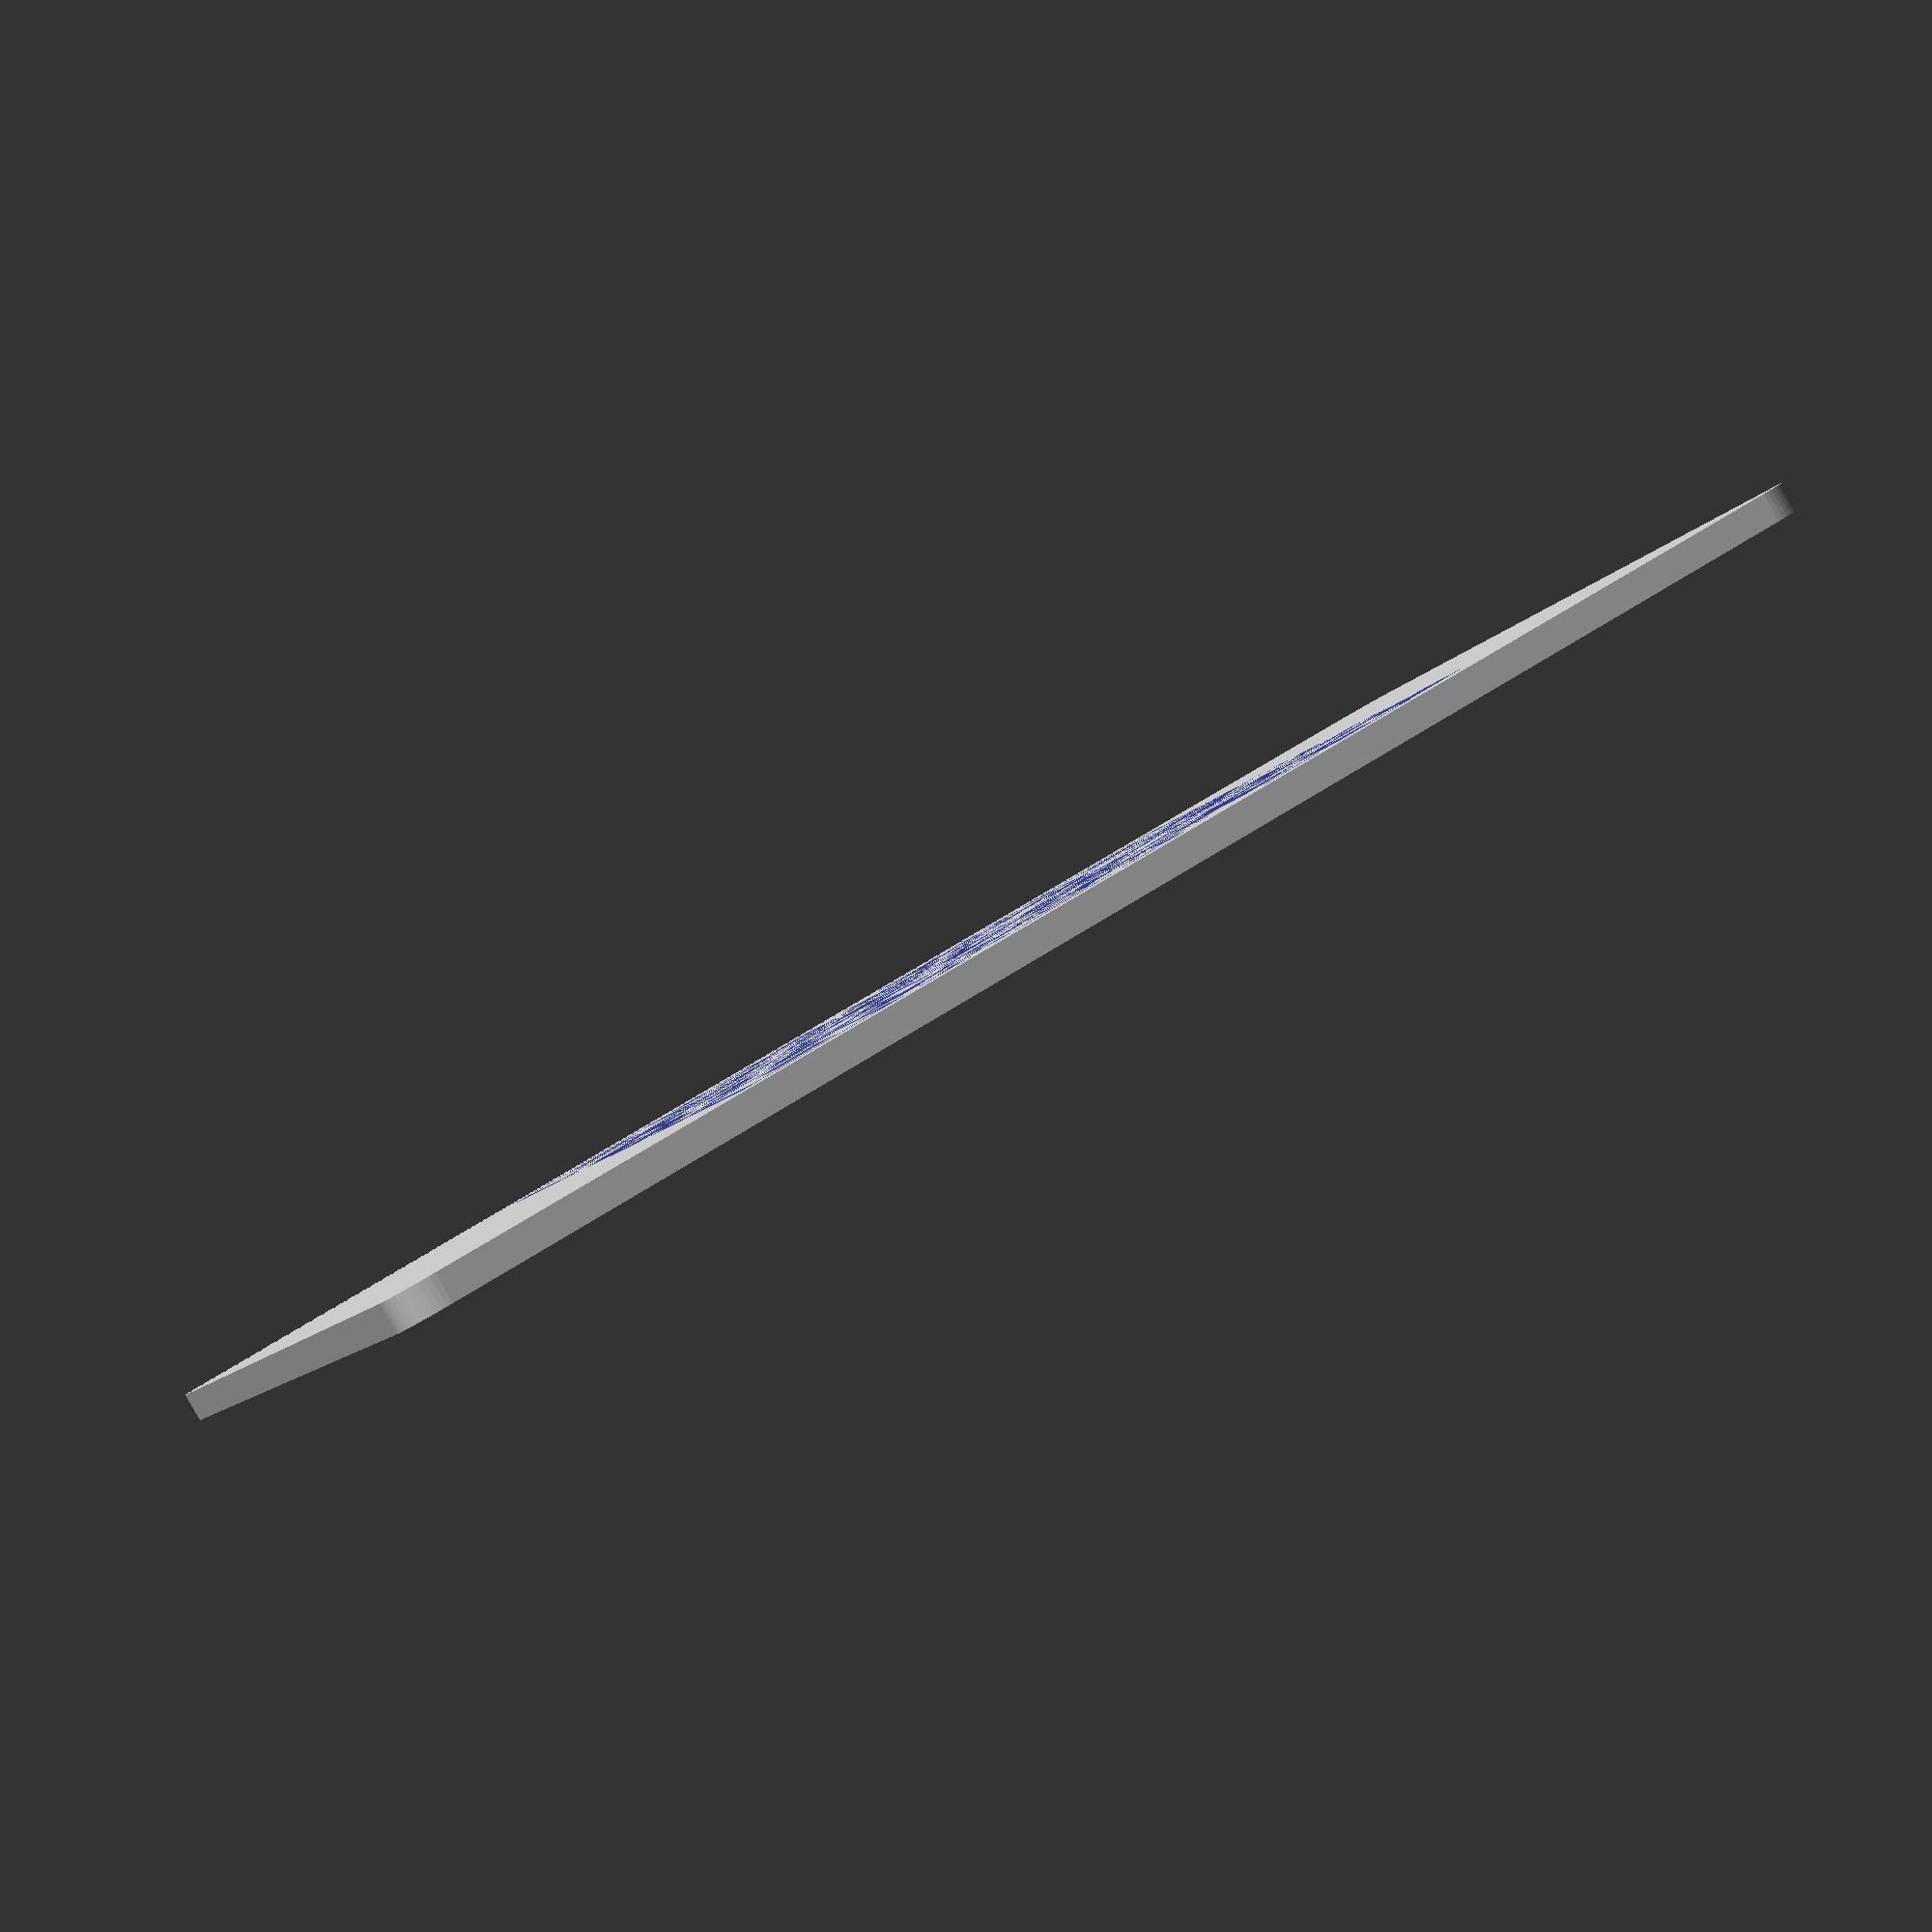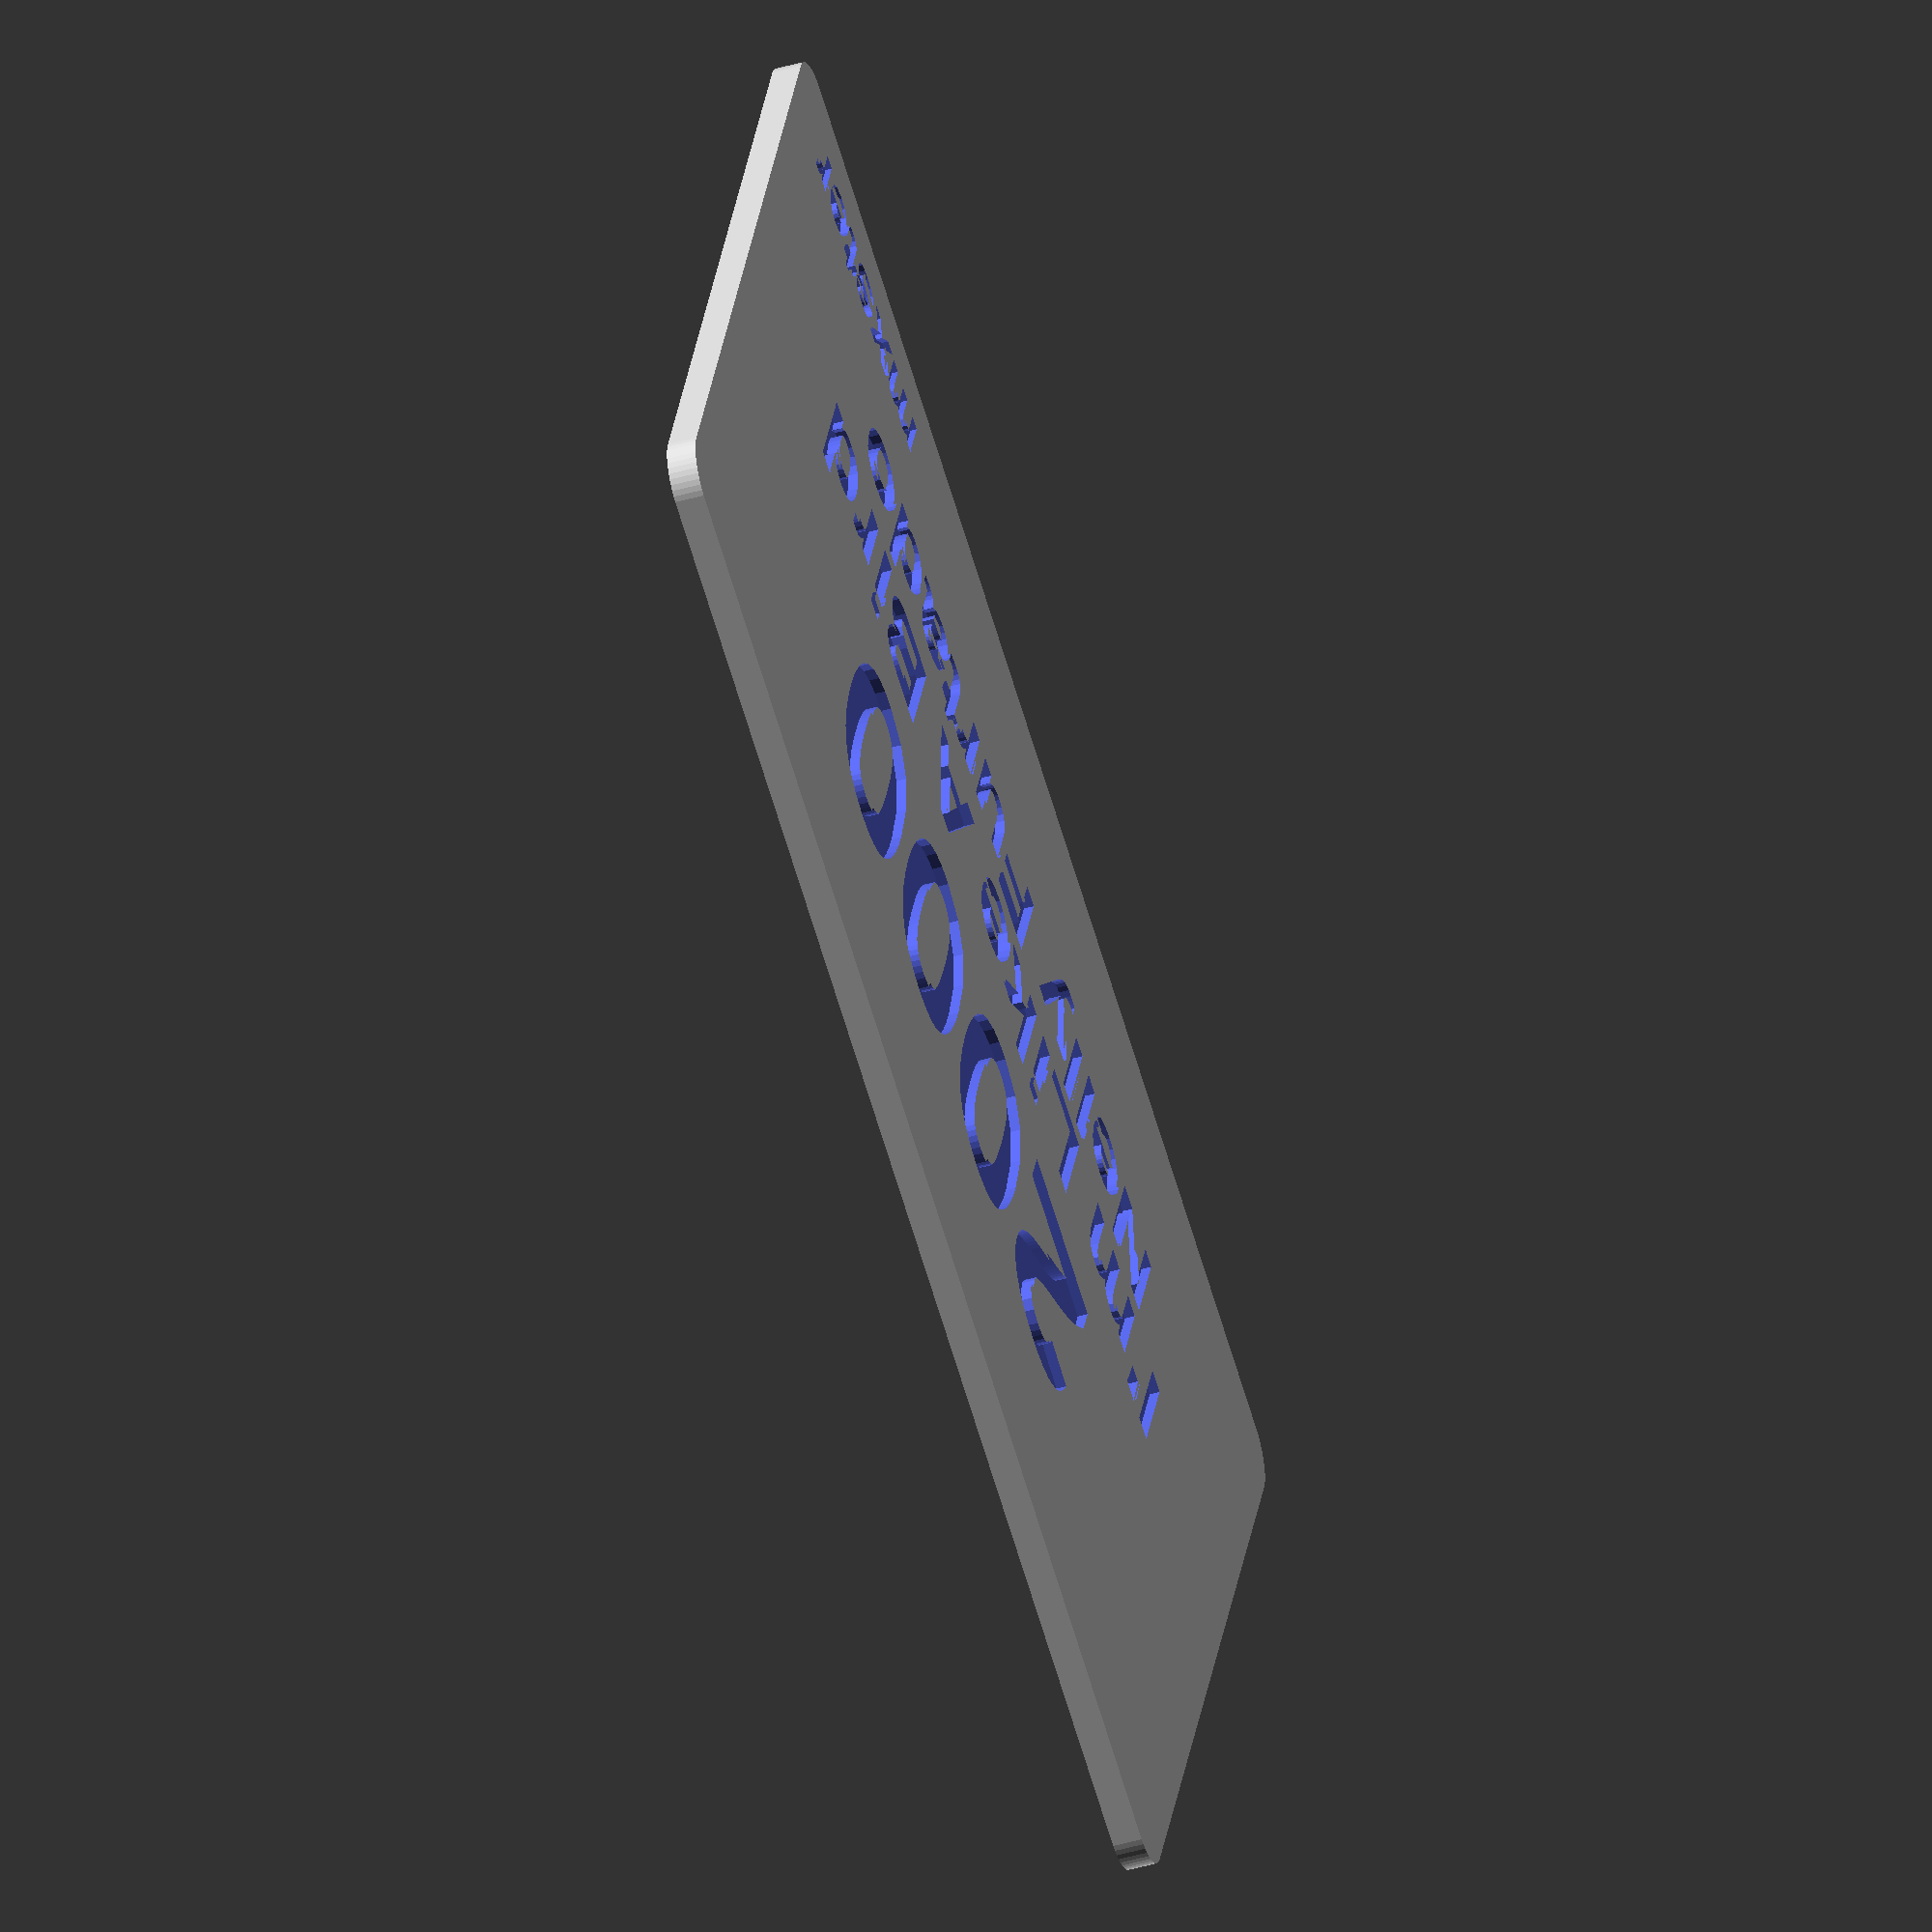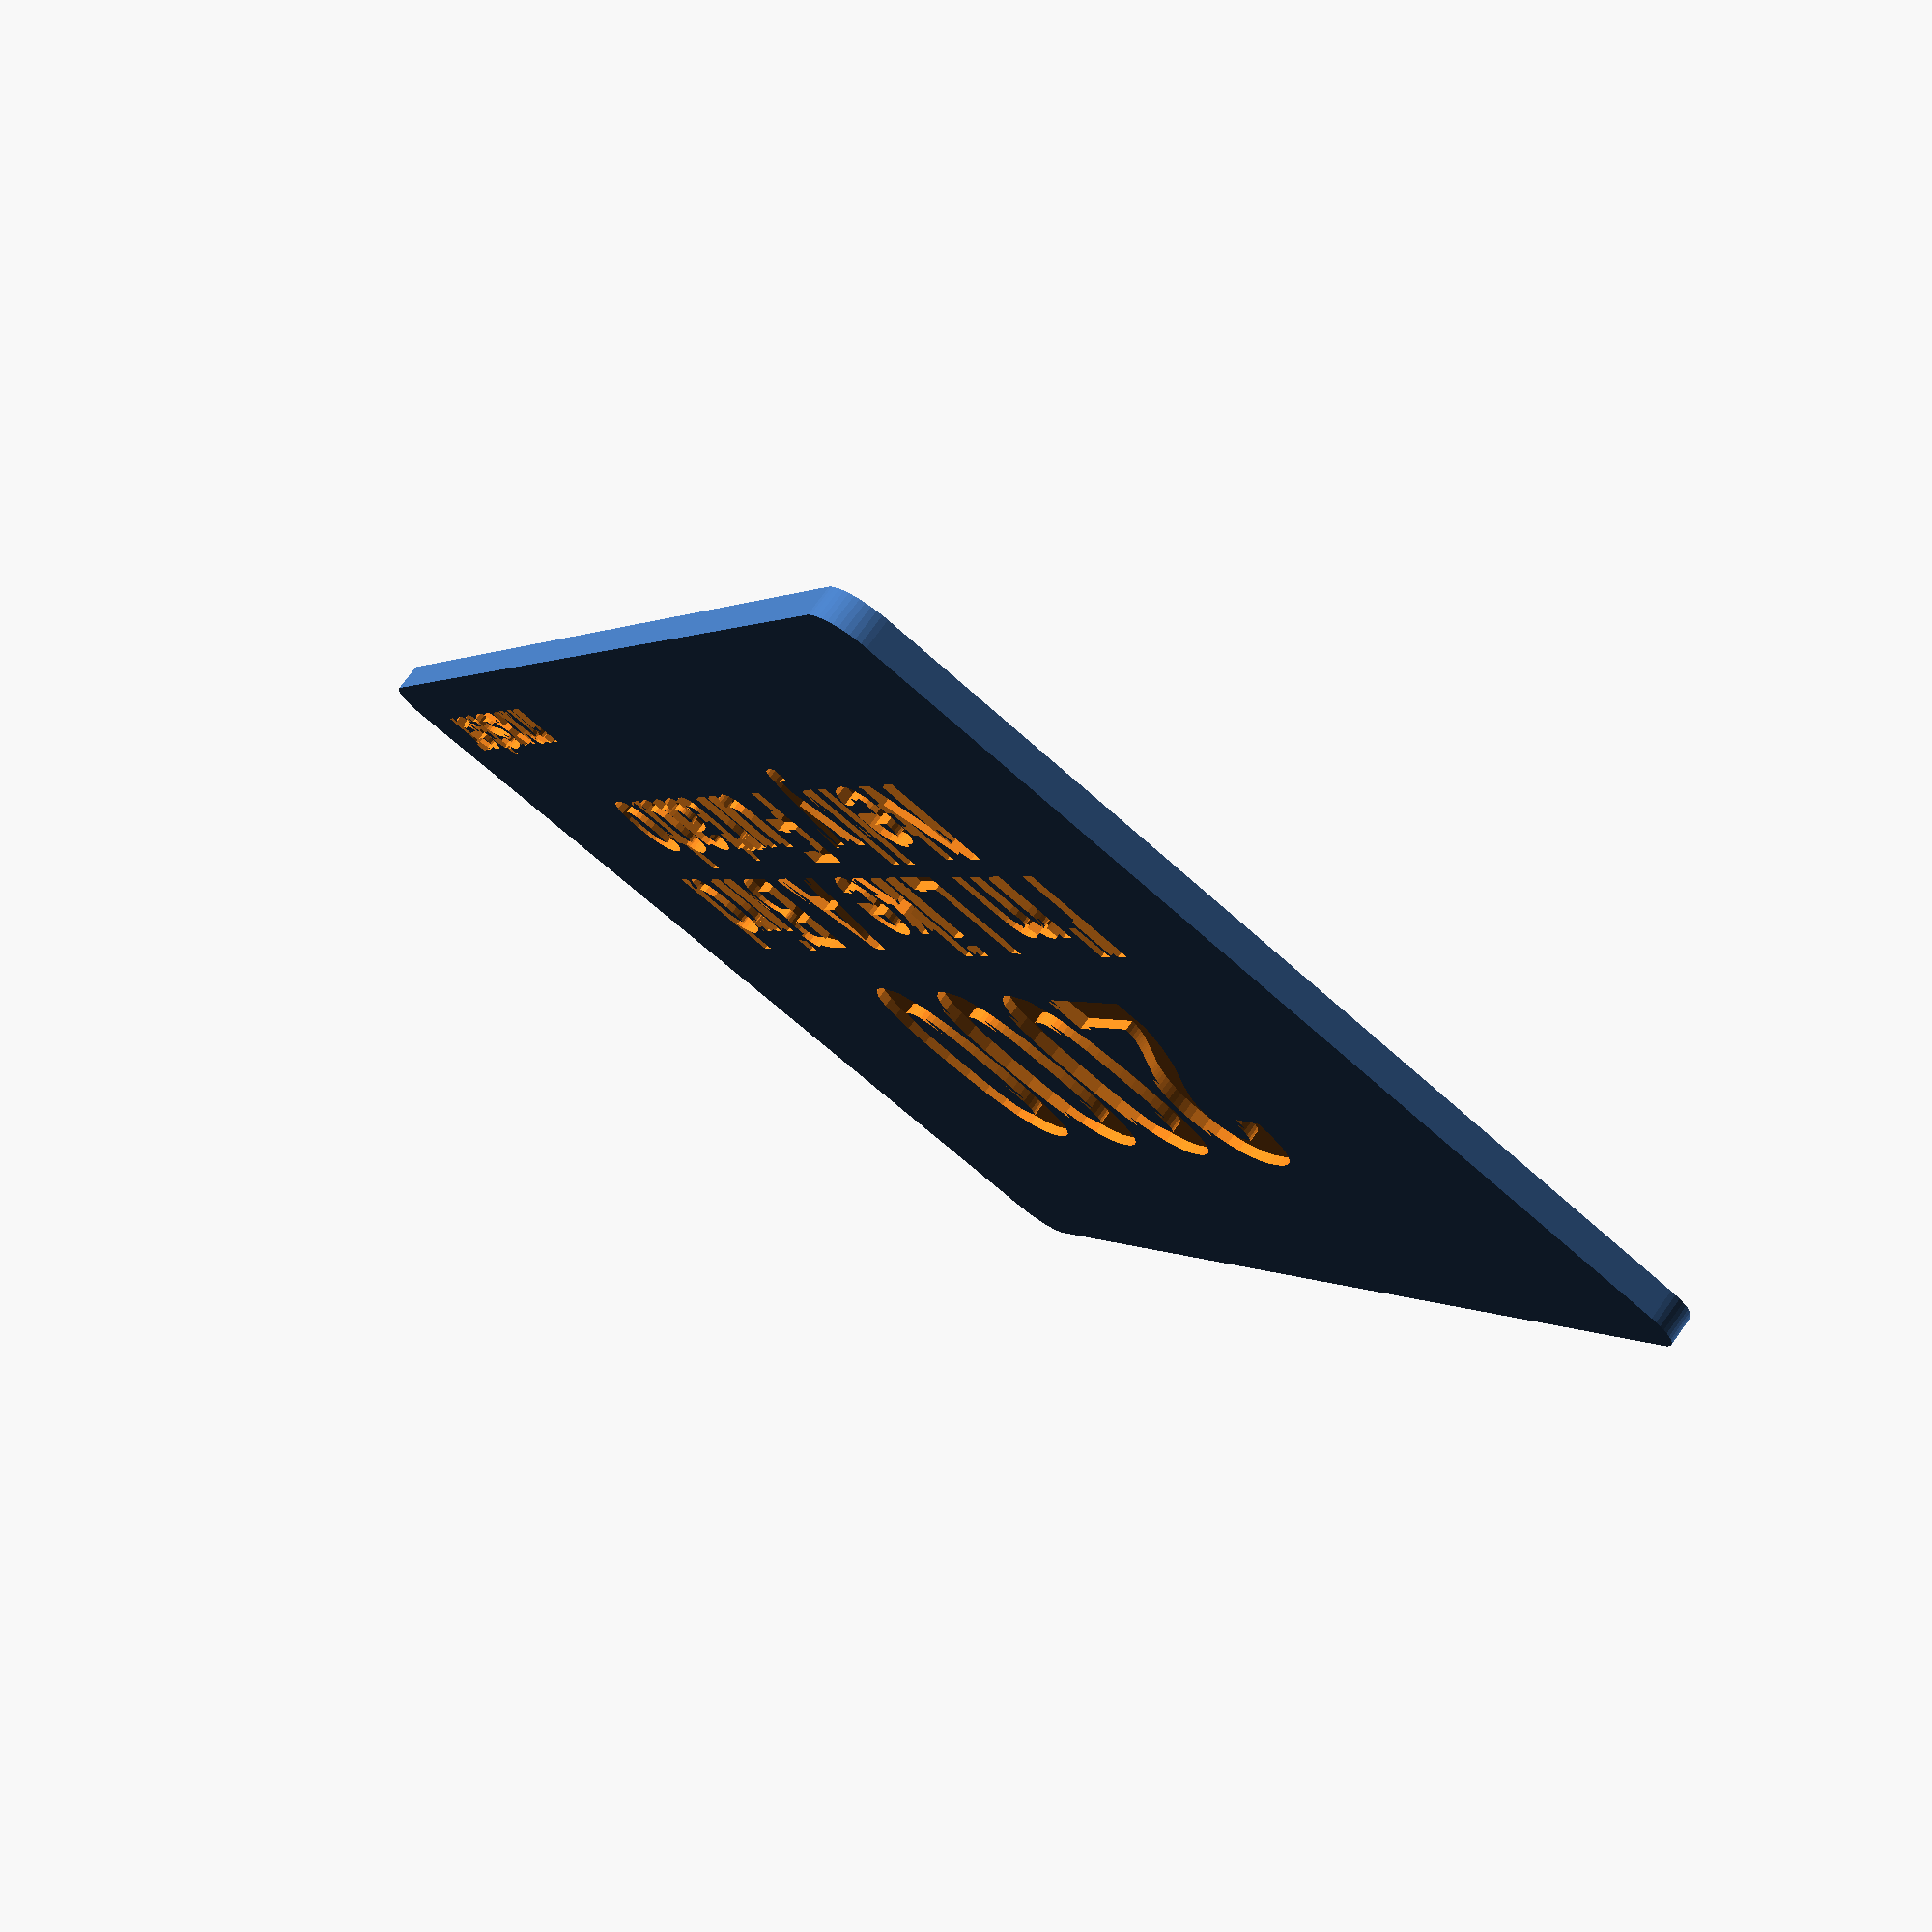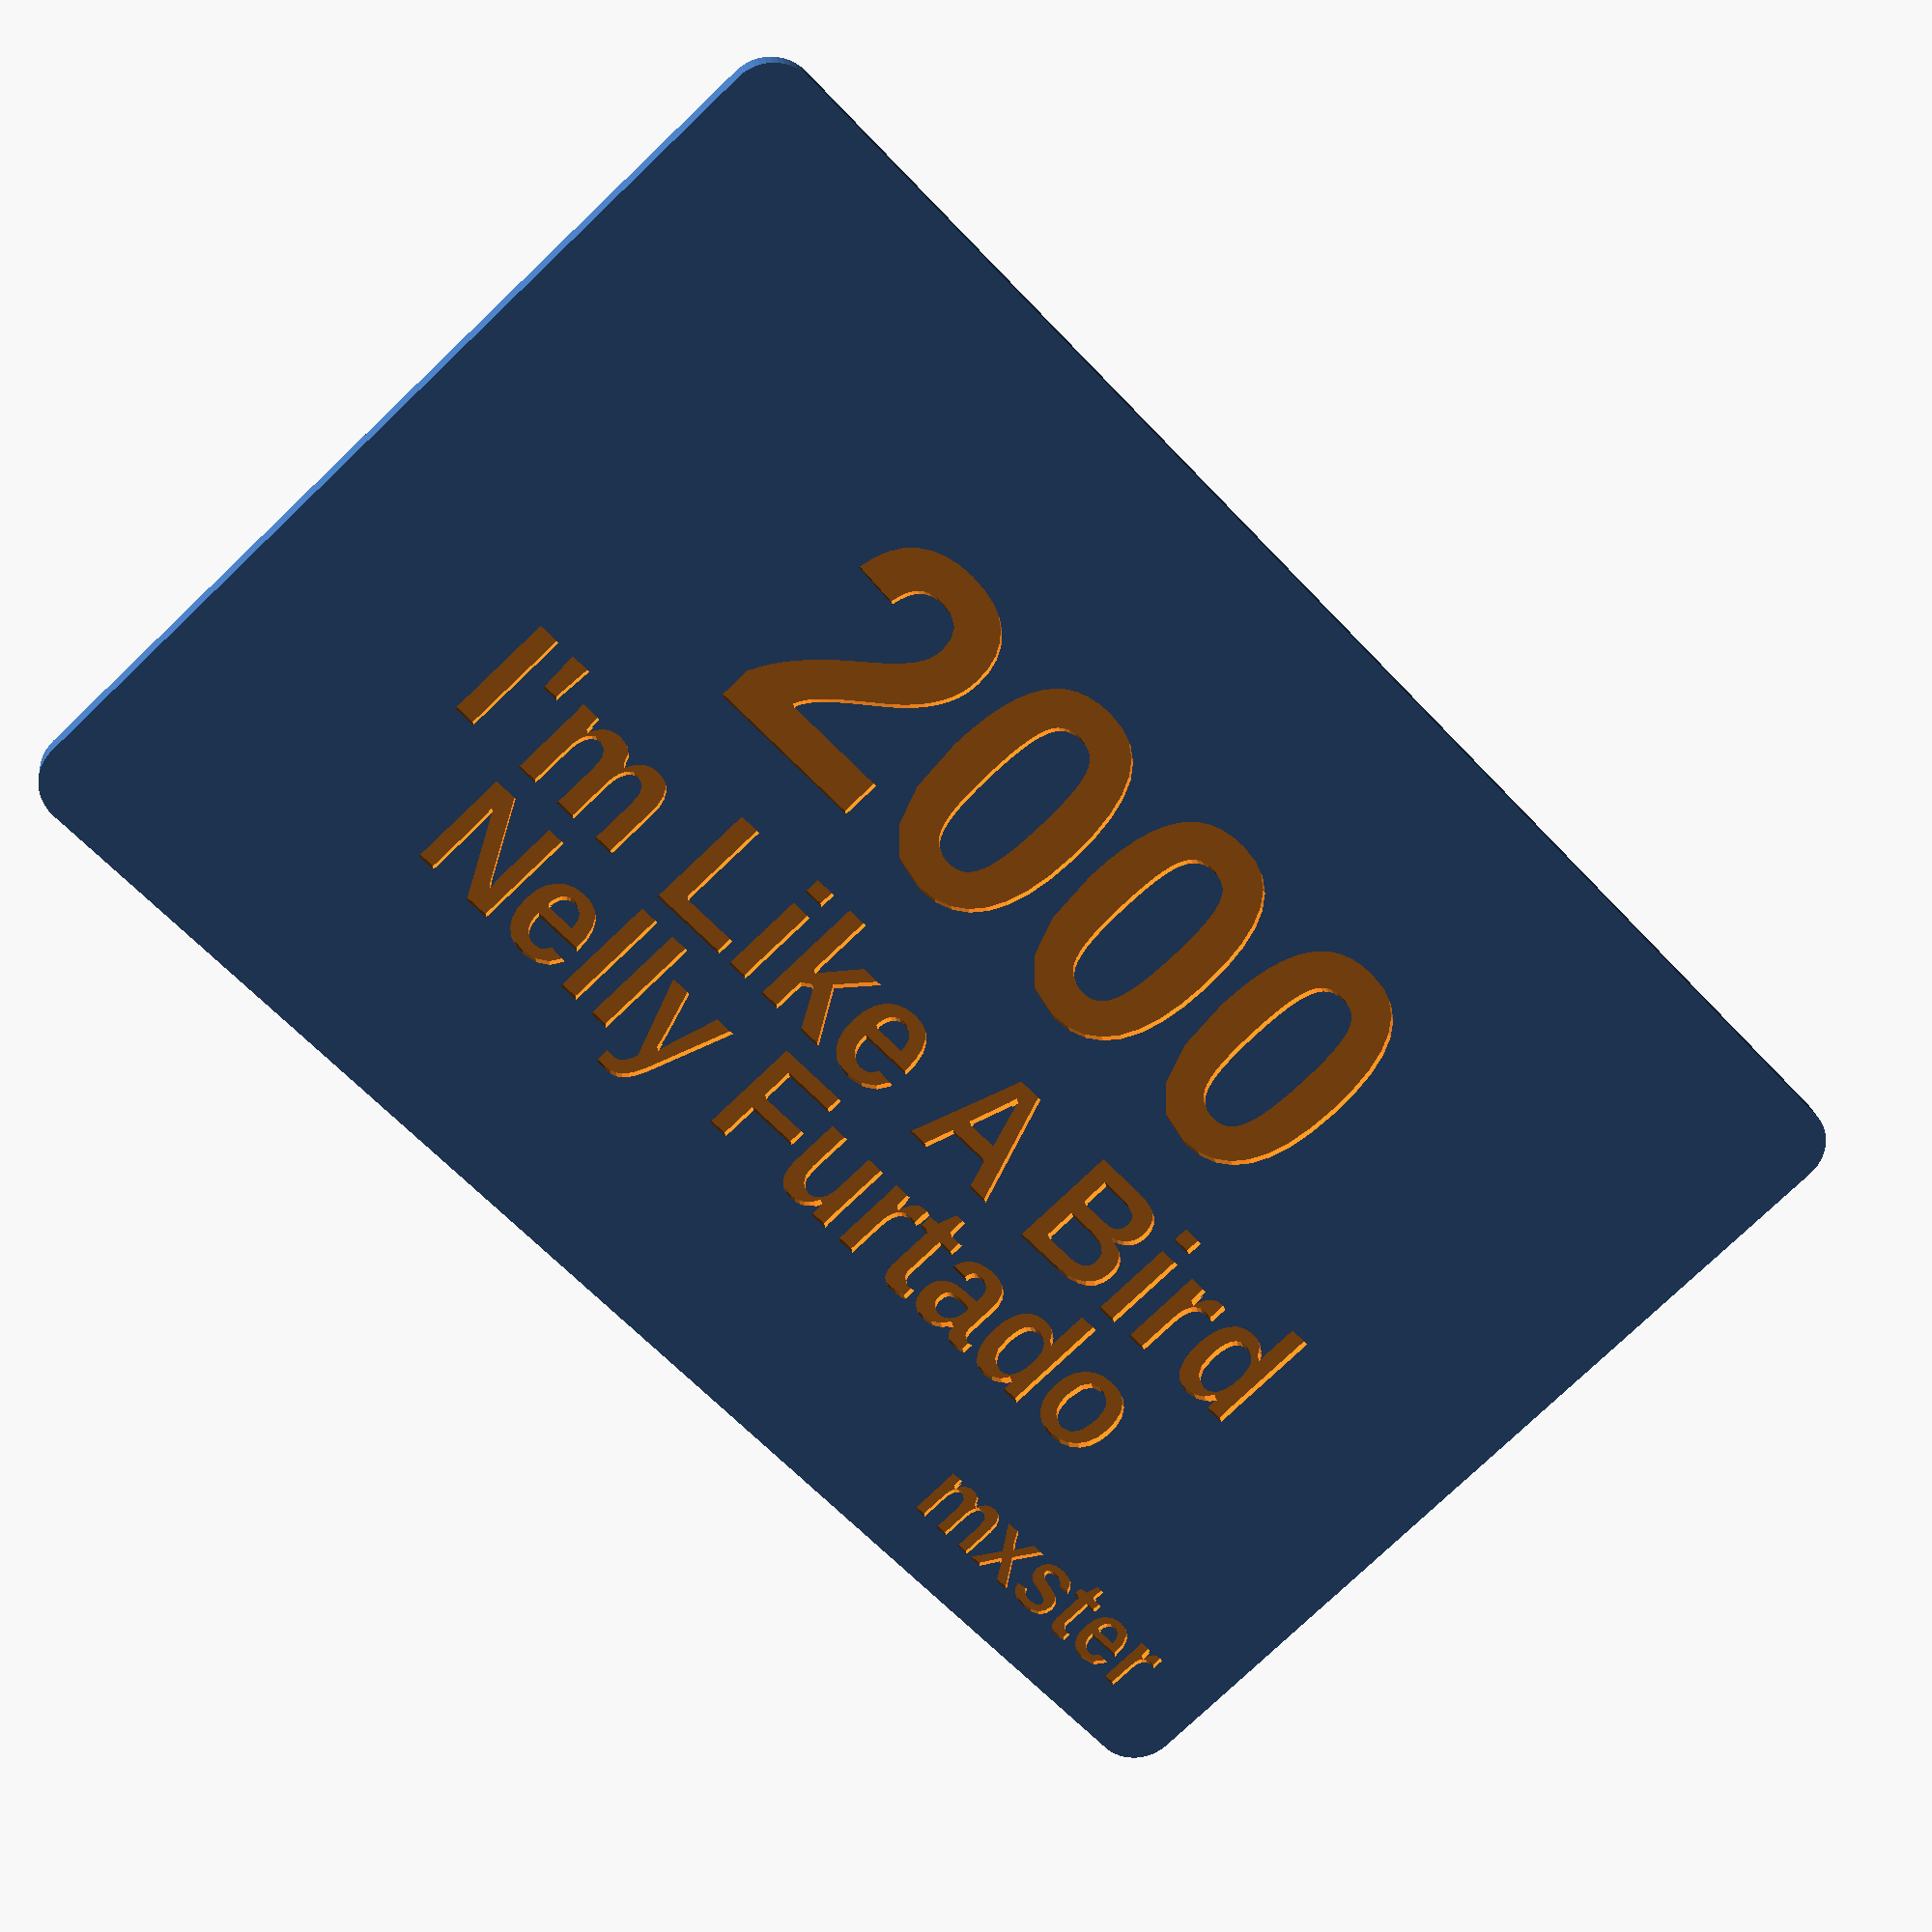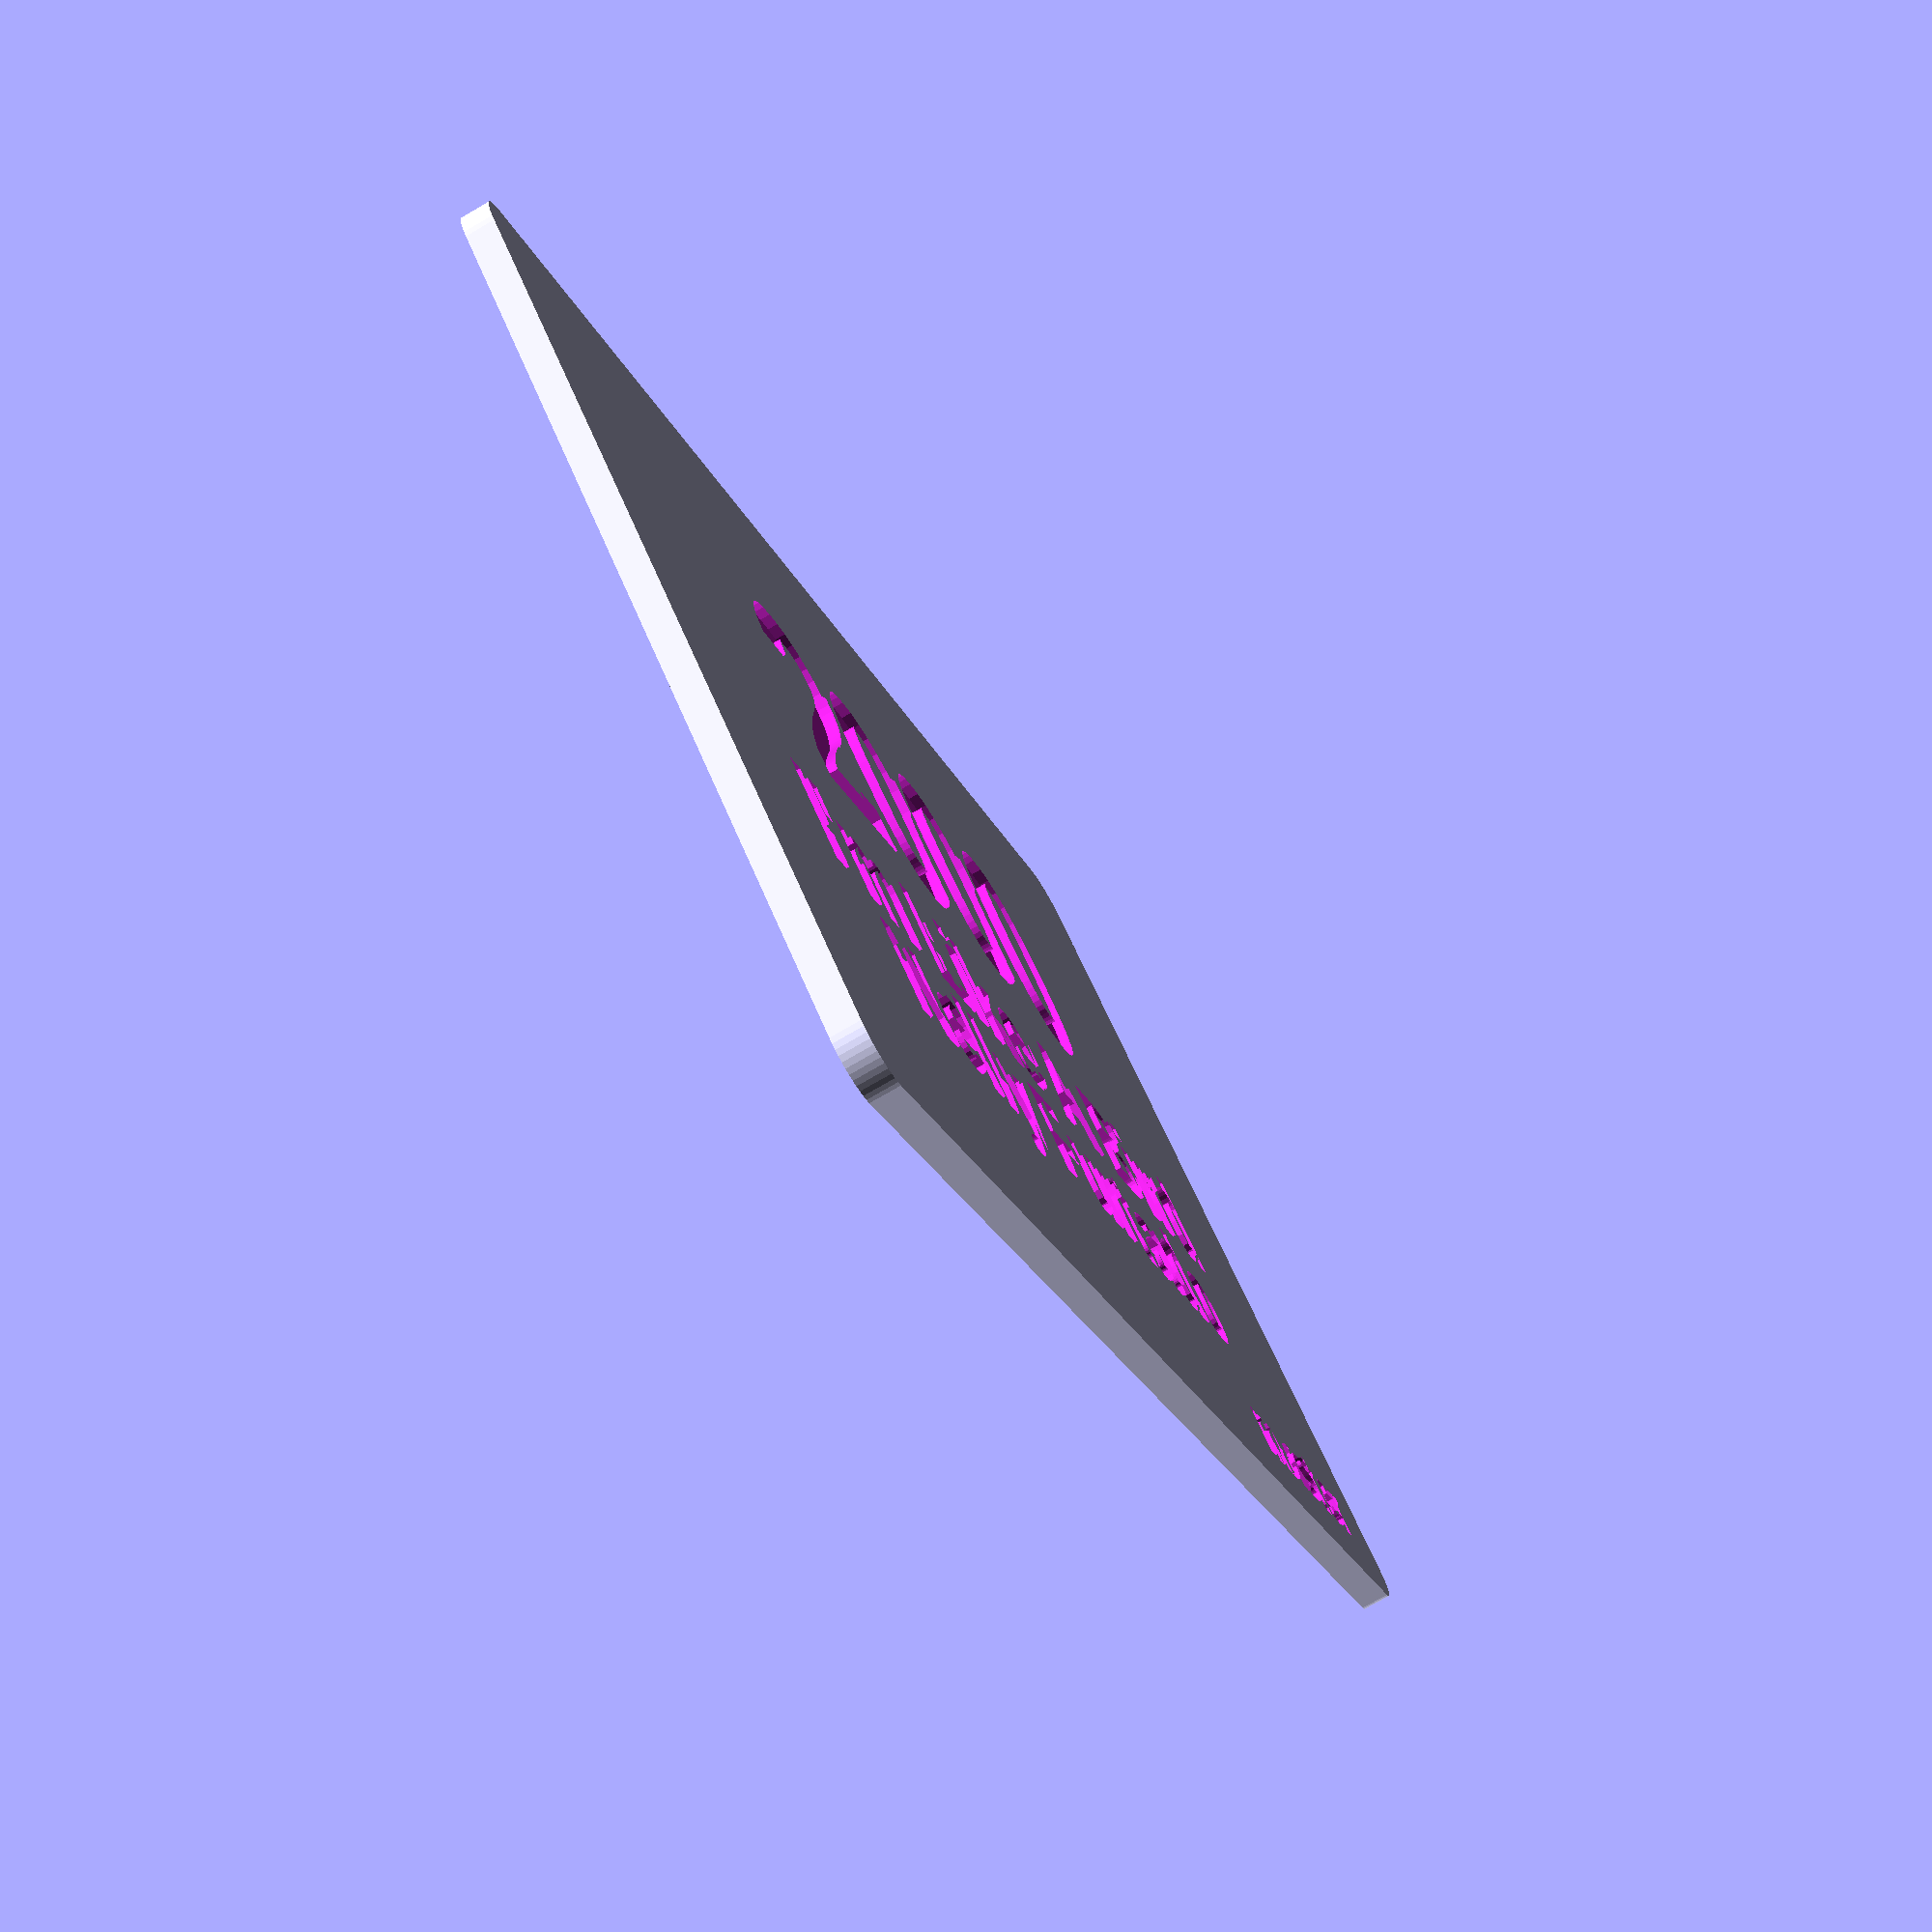
<openscad>
// mxster Game Card - I'm Like A Bird
// Generated automatically - do not edit manually

// ========================================
// CARD PARAMETERS
// ========================================

// Card dimensions (ISO/IEC 7810 standard - credit card size)
card_length = 85.6;
card_width = 53.98;
card_height = 1.6;  // Increased from 1.2mm (133% thicker for better durability)
corner_radius = 2.5;

// Song information
song_year = "2000";
song_title_line1 = "I'm Like A Bird";
song_title_line2 = "";
song_title_is_split = false;
song_artist = "Nelly Furtado";

// QR Code settings
qr_code_size = 48;  // Increased from 35 for better camera recognition
qr_code_depth = 0.53;  // Increased from 0.4mm (proportional to card thickness)

// Text settings
text_height = 0.6;  // Deeper engraving for more tactile feel (was 0.33mm)
watermark_height = 0.4;  // Deeper watermark engraving (was 0.15mm)
year_font_size = 14;
title_font_size_single = 6.5;  // Vergrößert von 5.5
title_font_size_split = 5.5;  // Vergrößert von 4.5 (Smaller font for two-line titles)
artist_font_size = 6;  // Vergrößert von 5
font_name = "Liberation Sans:style=Bold";

// ========================================
// MODULES
// ========================================

// QR Code pattern generated from image
module qr_code_pattern(size, depth) {
    scale([size/50, size/50, 1]) {
        translate([2, 2, 0]) cube([1, 1, depth]);
        translate([3, 2, 0]) cube([1, 1, depth]);
        translate([4, 2, 0]) cube([1, 1, depth]);
        translate([5, 2, 0]) cube([1, 1, depth]);
        translate([6, 2, 0]) cube([1, 1, depth]);
        translate([7, 2, 0]) cube([1, 1, depth]);
        translate([8, 2, 0]) cube([1, 1, depth]);
        translate([9, 2, 0]) cube([1, 1, depth]);
        translate([10, 2, 0]) cube([1, 1, depth]);
        translate([11, 2, 0]) cube([1, 1, depth]);
        translate([13, 2, 0]) cube([1, 1, depth]);
        translate([14, 2, 0]) cube([1, 1, depth]);
        translate([16, 2, 0]) cube([1, 1, depth]);
        translate([17, 2, 0]) cube([1, 1, depth]);
        translate([18, 2, 0]) cube([1, 1, depth]);
        translate([20, 2, 0]) cube([1, 1, depth]);
        translate([21, 2, 0]) cube([1, 1, depth]);
        translate([22, 2, 0]) cube([1, 1, depth]);
        translate([28, 2, 0]) cube([1, 1, depth]);
        translate([32, 2, 0]) cube([1, 1, depth]);
        translate([39, 2, 0]) cube([1, 1, depth]);
        translate([40, 2, 0]) cube([1, 1, depth]);
        translate([41, 2, 0]) cube([1, 1, depth]);
        translate([42, 2, 0]) cube([1, 1, depth]);
        translate([43, 2, 0]) cube([1, 1, depth]);
        translate([44, 2, 0]) cube([1, 1, depth]);
        translate([45, 2, 0]) cube([1, 1, depth]);
        translate([46, 2, 0]) cube([1, 1, depth]);
        translate([47, 2, 0]) cube([1, 1, depth]);
        translate([48, 2, 0]) cube([1, 1, depth]);
        translate([2, 3, 0]) cube([1, 1, depth]);
        translate([11, 3, 0]) cube([1, 1, depth]);
        translate([13, 3, 0]) cube([1, 1, depth]);
        translate([14, 3, 0]) cube([1, 1, depth]);
        translate([18, 3, 0]) cube([1, 1, depth]);
        translate([20, 3, 0]) cube([1, 1, depth]);
        translate([21, 3, 0]) cube([1, 1, depth]);
        translate([22, 3, 0]) cube([1, 1, depth]);
        translate([25, 3, 0]) cube([1, 1, depth]);
        translate([28, 3, 0]) cube([1, 1, depth]);
        translate([29, 3, 0]) cube([1, 1, depth]);
        translate([30, 3, 0]) cube([1, 1, depth]);
        translate([31, 3, 0]) cube([1, 1, depth]);
        translate([33, 3, 0]) cube([1, 1, depth]);
        translate([34, 3, 0]) cube([1, 1, depth]);
        translate([36, 3, 0]) cube([1, 1, depth]);
        translate([37, 3, 0]) cube([1, 1, depth]);
        translate([39, 3, 0]) cube([1, 1, depth]);
        translate([48, 3, 0]) cube([1, 1, depth]);
        translate([2, 4, 0]) cube([1, 1, depth]);
        translate([11, 4, 0]) cube([1, 1, depth]);
        translate([13, 4, 0]) cube([1, 1, depth]);
        translate([14, 4, 0]) cube([1, 1, depth]);
        translate([18, 4, 0]) cube([1, 1, depth]);
        translate([20, 4, 0]) cube([1, 1, depth]);
        translate([21, 4, 0]) cube([1, 1, depth]);
        translate([22, 4, 0]) cube([1, 1, depth]);
        translate([25, 4, 0]) cube([1, 1, depth]);
        translate([28, 4, 0]) cube([1, 1, depth]);
        translate([29, 4, 0]) cube([1, 1, depth]);
        translate([30, 4, 0]) cube([1, 1, depth]);
        translate([31, 4, 0]) cube([1, 1, depth]);
        translate([33, 4, 0]) cube([1, 1, depth]);
        translate([34, 4, 0]) cube([1, 1, depth]);
        translate([36, 4, 0]) cube([1, 1, depth]);
        translate([37, 4, 0]) cube([1, 1, depth]);
        translate([39, 4, 0]) cube([1, 1, depth]);
        translate([48, 4, 0]) cube([1, 1, depth]);
        translate([2, 5, 0]) cube([1, 1, depth]);
        translate([5, 5, 0]) cube([1, 1, depth]);
        translate([6, 5, 0]) cube([1, 1, depth]);
        translate([7, 5, 0]) cube([1, 1, depth]);
        translate([8, 5, 0]) cube([1, 1, depth]);
        translate([11, 5, 0]) cube([1, 1, depth]);
        translate([13, 5, 0]) cube([1, 1, depth]);
        translate([14, 5, 0]) cube([1, 1, depth]);
        translate([18, 5, 0]) cube([1, 1, depth]);
        translate([19, 5, 0]) cube([1, 1, depth]);
        translate([20, 5, 0]) cube([1, 1, depth]);
        translate([21, 5, 0]) cube([1, 1, depth]);
        translate([22, 5, 0]) cube([1, 1, depth]);
        translate([25, 5, 0]) cube([1, 1, depth]);
        translate([30, 5, 0]) cube([1, 1, depth]);
        translate([31, 5, 0]) cube([1, 1, depth]);
        translate([32, 5, 0]) cube([1, 1, depth]);
        translate([33, 5, 0]) cube([1, 1, depth]);
        translate([34, 5, 0]) cube([1, 1, depth]);
        translate([35, 5, 0]) cube([1, 1, depth]);
        translate([39, 5, 0]) cube([1, 1, depth]);
        translate([42, 5, 0]) cube([1, 1, depth]);
        translate([43, 5, 0]) cube([1, 1, depth]);
        translate([44, 5, 0]) cube([1, 1, depth]);
        translate([45, 5, 0]) cube([1, 1, depth]);
        translate([48, 5, 0]) cube([1, 1, depth]);
        translate([2, 6, 0]) cube([1, 1, depth]);
        translate([5, 6, 0]) cube([1, 1, depth]);
        translate([6, 6, 0]) cube([1, 1, depth]);
        translate([7, 6, 0]) cube([1, 1, depth]);
        translate([8, 6, 0]) cube([1, 1, depth]);
        translate([11, 6, 0]) cube([1, 1, depth]);
        translate([15, 6, 0]) cube([1, 1, depth]);
        translate([16, 6, 0]) cube([1, 1, depth]);
        translate([17, 6, 0]) cube([1, 1, depth]);
        translate([18, 6, 0]) cube([1, 1, depth]);
        translate([22, 6, 0]) cube([1, 1, depth]);
        translate([25, 6, 0]) cube([1, 1, depth]);
        translate([28, 6, 0]) cube([1, 1, depth]);
        translate([29, 6, 0]) cube([1, 1, depth]);
        translate([30, 6, 0]) cube([1, 1, depth]);
        translate([31, 6, 0]) cube([1, 1, depth]);
        translate([35, 6, 0]) cube([1, 1, depth]);
        translate([39, 6, 0]) cube([1, 1, depth]);
        translate([42, 6, 0]) cube([1, 1, depth]);
        translate([43, 6, 0]) cube([1, 1, depth]);
        translate([44, 6, 0]) cube([1, 1, depth]);
        translate([45, 6, 0]) cube([1, 1, depth]);
        translate([48, 6, 0]) cube([1, 1, depth]);
        translate([2, 7, 0]) cube([1, 1, depth]);
        translate([5, 7, 0]) cube([1, 1, depth]);
        translate([6, 7, 0]) cube([1, 1, depth]);
        translate([7, 7, 0]) cube([1, 1, depth]);
        translate([8, 7, 0]) cube([1, 1, depth]);
        translate([11, 7, 0]) cube([1, 1, depth]);
        translate([15, 7, 0]) cube([1, 1, depth]);
        translate([16, 7, 0]) cube([1, 1, depth]);
        translate([17, 7, 0]) cube([1, 1, depth]);
        translate([18, 7, 0]) cube([1, 1, depth]);
        translate([22, 7, 0]) cube([1, 1, depth]);
        translate([25, 7, 0]) cube([1, 1, depth]);
        translate([28, 7, 0]) cube([1, 1, depth]);
        translate([29, 7, 0]) cube([1, 1, depth]);
        translate([30, 7, 0]) cube([1, 1, depth]);
        translate([31, 7, 0]) cube([1, 1, depth]);
        translate([35, 7, 0]) cube([1, 1, depth]);
        translate([39, 7, 0]) cube([1, 1, depth]);
        translate([42, 7, 0]) cube([1, 1, depth]);
        translate([43, 7, 0]) cube([1, 1, depth]);
        translate([44, 7, 0]) cube([1, 1, depth]);
        translate([45, 7, 0]) cube([1, 1, depth]);
        translate([48, 7, 0]) cube([1, 1, depth]);
        translate([2, 8, 0]) cube([1, 1, depth]);
        translate([5, 8, 0]) cube([1, 1, depth]);
        translate([6, 8, 0]) cube([1, 1, depth]);
        translate([7, 8, 0]) cube([1, 1, depth]);
        translate([8, 8, 0]) cube([1, 1, depth]);
        translate([11, 8, 0]) cube([1, 1, depth]);
        translate([13, 8, 0]) cube([1, 1, depth]);
        translate([14, 8, 0]) cube([1, 1, depth]);
        translate([16, 8, 0]) cube([1, 1, depth]);
        translate([17, 8, 0]) cube([1, 1, depth]);
        translate([19, 8, 0]) cube([1, 1, depth]);
        translate([20, 8, 0]) cube([1, 1, depth]);
        translate([21, 8, 0]) cube([1, 1, depth]);
        translate([23, 8, 0]) cube([1, 1, depth]);
        translate([24, 8, 0]) cube([1, 1, depth]);
        translate([25, 8, 0]) cube([1, 1, depth]);
        translate([26, 8, 0]) cube([1, 1, depth]);
        translate([27, 8, 0]) cube([1, 1, depth]);
        translate([28, 8, 0]) cube([1, 1, depth]);
        translate([29, 8, 0]) cube([1, 1, depth]);
        translate([32, 8, 0]) cube([1, 1, depth]);
        translate([36, 8, 0]) cube([1, 1, depth]);
        translate([37, 8, 0]) cube([1, 1, depth]);
        translate([39, 8, 0]) cube([1, 1, depth]);
        translate([42, 8, 0]) cube([1, 1, depth]);
        translate([43, 8, 0]) cube([1, 1, depth]);
        translate([44, 8, 0]) cube([1, 1, depth]);
        translate([45, 8, 0]) cube([1, 1, depth]);
        translate([48, 8, 0]) cube([1, 1, depth]);
        translate([2, 9, 0]) cube([1, 1, depth]);
        translate([11, 9, 0]) cube([1, 1, depth]);
        translate([20, 9, 0]) cube([1, 1, depth]);
        translate([21, 9, 0]) cube([1, 1, depth]);
        translate([23, 9, 0]) cube([1, 1, depth]);
        translate([24, 9, 0]) cube([1, 1, depth]);
        translate([25, 9, 0]) cube([1, 1, depth]);
        translate([28, 9, 0]) cube([1, 1, depth]);
        translate([32, 9, 0]) cube([1, 1, depth]);
        translate([33, 9, 0]) cube([1, 1, depth]);
        translate([34, 9, 0]) cube([1, 1, depth]);
        translate([35, 9, 0]) cube([1, 1, depth]);
        translate([36, 9, 0]) cube([1, 1, depth]);
        translate([37, 9, 0]) cube([1, 1, depth]);
        translate([39, 9, 0]) cube([1, 1, depth]);
        translate([48, 9, 0]) cube([1, 1, depth]);
        translate([2, 10, 0]) cube([1, 1, depth]);
        translate([11, 10, 0]) cube([1, 1, depth]);
        translate([20, 10, 0]) cube([1, 1, depth]);
        translate([21, 10, 0]) cube([1, 1, depth]);
        translate([23, 10, 0]) cube([1, 1, depth]);
        translate([24, 10, 0]) cube([1, 1, depth]);
        translate([25, 10, 0]) cube([1, 1, depth]);
        translate([28, 10, 0]) cube([1, 1, depth]);
        translate([32, 10, 0]) cube([1, 1, depth]);
        translate([33, 10, 0]) cube([1, 1, depth]);
        translate([34, 10, 0]) cube([1, 1, depth]);
        translate([35, 10, 0]) cube([1, 1, depth]);
        translate([36, 10, 0]) cube([1, 1, depth]);
        translate([37, 10, 0]) cube([1, 1, depth]);
        translate([39, 10, 0]) cube([1, 1, depth]);
        translate([48, 10, 0]) cube([1, 1, depth]);
        translate([2, 11, 0]) cube([1, 1, depth]);
        translate([3, 11, 0]) cube([1, 1, depth]);
        translate([4, 11, 0]) cube([1, 1, depth]);
        translate([5, 11, 0]) cube([1, 1, depth]);
        translate([6, 11, 0]) cube([1, 1, depth]);
        translate([7, 11, 0]) cube([1, 1, depth]);
        translate([8, 11, 0]) cube([1, 1, depth]);
        translate([9, 11, 0]) cube([1, 1, depth]);
        translate([10, 11, 0]) cube([1, 1, depth]);
        translate([11, 11, 0]) cube([1, 1, depth]);
        translate([13, 11, 0]) cube([1, 1, depth]);
        translate([14, 11, 0]) cube([1, 1, depth]);
        translate([16, 11, 0]) cube([1, 1, depth]);
        translate([17, 11, 0]) cube([1, 1, depth]);
        translate([19, 11, 0]) cube([1, 1, depth]);
        translate([22, 11, 0]) cube([1, 1, depth]);
        translate([25, 11, 0]) cube([1, 1, depth]);
        translate([28, 11, 0]) cube([1, 1, depth]);
        translate([30, 11, 0]) cube([1, 1, depth]);
        translate([31, 11, 0]) cube([1, 1, depth]);
        translate([33, 11, 0]) cube([1, 1, depth]);
        translate([34, 11, 0]) cube([1, 1, depth]);
        translate([36, 11, 0]) cube([1, 1, depth]);
        translate([37, 11, 0]) cube([1, 1, depth]);
        translate([39, 11, 0]) cube([1, 1, depth]);
        translate([40, 11, 0]) cube([1, 1, depth]);
        translate([41, 11, 0]) cube([1, 1, depth]);
        translate([42, 11, 0]) cube([1, 1, depth]);
        translate([43, 11, 0]) cube([1, 1, depth]);
        translate([44, 11, 0]) cube([1, 1, depth]);
        translate([45, 11, 0]) cube([1, 1, depth]);
        translate([46, 11, 0]) cube([1, 1, depth]);
        translate([47, 11, 0]) cube([1, 1, depth]);
        translate([48, 11, 0]) cube([1, 1, depth]);
        translate([15, 12, 0]) cube([1, 1, depth]);
        translate([18, 12, 0]) cube([1, 1, depth]);
        translate([20, 12, 0]) cube([1, 1, depth]);
        translate([21, 12, 0]) cube([1, 1, depth]);
        translate([23, 12, 0]) cube([1, 1, depth]);
        translate([24, 12, 0]) cube([1, 1, depth]);
        translate([25, 12, 0]) cube([1, 1, depth]);
        translate([30, 12, 0]) cube([1, 1, depth]);
        translate([31, 12, 0]) cube([1, 1, depth]);
        translate([33, 12, 0]) cube([1, 1, depth]);
        translate([34, 12, 0]) cube([1, 1, depth]);
        translate([35, 12, 0]) cube([1, 1, depth]);
        translate([2, 13, 0]) cube([1, 1, depth]);
        translate([6, 13, 0]) cube([1, 1, depth]);
        translate([7, 13, 0]) cube([1, 1, depth]);
        translate([8, 13, 0]) cube([1, 1, depth]);
        translate([9, 13, 0]) cube([1, 1, depth]);
        translate([10, 13, 0]) cube([1, 1, depth]);
        translate([11, 13, 0]) cube([1, 1, depth]);
        translate([12, 13, 0]) cube([1, 1, depth]);
        translate([13, 13, 0]) cube([1, 1, depth]);
        translate([14, 13, 0]) cube([1, 1, depth]);
        translate([18, 13, 0]) cube([1, 1, depth]);
        translate([19, 13, 0]) cube([1, 1, depth]);
        translate([25, 13, 0]) cube([1, 1, depth]);
        translate([26, 13, 0]) cube([1, 1, depth]);
        translate([27, 13, 0]) cube([1, 1, depth]);
        translate([29, 13, 0]) cube([1, 1, depth]);
        translate([36, 13, 0]) cube([1, 1, depth]);
        translate([37, 13, 0]) cube([1, 1, depth]);
        translate([38, 13, 0]) cube([1, 1, depth]);
        translate([42, 13, 0]) cube([1, 1, depth]);
        translate([45, 13, 0]) cube([1, 1, depth]);
        translate([46, 13, 0]) cube([1, 1, depth]);
        translate([47, 13, 0]) cube([1, 1, depth]);
        translate([48, 13, 0]) cube([1, 1, depth]);
        translate([2, 14, 0]) cube([1, 1, depth]);
        translate([6, 14, 0]) cube([1, 1, depth]);
        translate([7, 14, 0]) cube([1, 1, depth]);
        translate([8, 14, 0]) cube([1, 1, depth]);
        translate([9, 14, 0]) cube([1, 1, depth]);
        translate([10, 14, 0]) cube([1, 1, depth]);
        translate([11, 14, 0]) cube([1, 1, depth]);
        translate([12, 14, 0]) cube([1, 1, depth]);
        translate([13, 14, 0]) cube([1, 1, depth]);
        translate([14, 14, 0]) cube([1, 1, depth]);
        translate([18, 14, 0]) cube([1, 1, depth]);
        translate([19, 14, 0]) cube([1, 1, depth]);
        translate([25, 14, 0]) cube([1, 1, depth]);
        translate([26, 14, 0]) cube([1, 1, depth]);
        translate([27, 14, 0]) cube([1, 1, depth]);
        translate([29, 14, 0]) cube([1, 1, depth]);
        translate([36, 14, 0]) cube([1, 1, depth]);
        translate([37, 14, 0]) cube([1, 1, depth]);
        translate([38, 14, 0]) cube([1, 1, depth]);
        translate([42, 14, 0]) cube([1, 1, depth]);
        translate([45, 14, 0]) cube([1, 1, depth]);
        translate([46, 14, 0]) cube([1, 1, depth]);
        translate([47, 14, 0]) cube([1, 1, depth]);
        translate([48, 14, 0]) cube([1, 1, depth]);
        translate([6, 15, 0]) cube([1, 1, depth]);
        translate([7, 15, 0]) cube([1, 1, depth]);
        translate([8, 15, 0]) cube([1, 1, depth]);
        translate([13, 15, 0]) cube([1, 1, depth]);
        translate([14, 15, 0]) cube([1, 1, depth]);
        translate([15, 15, 0]) cube([1, 1, depth]);
        translate([20, 15, 0]) cube([1, 1, depth]);
        translate([21, 15, 0]) cube([1, 1, depth]);
        translate([22, 15, 0]) cube([1, 1, depth]);
        translate([23, 15, 0]) cube([1, 1, depth]);
        translate([24, 15, 0]) cube([1, 1, depth]);
        translate([26, 15, 0]) cube([1, 1, depth]);
        translate([27, 15, 0]) cube([1, 1, depth]);
        translate([28, 15, 0]) cube([1, 1, depth]);
        translate([29, 15, 0]) cube([1, 1, depth]);
        translate([30, 15, 0]) cube([1, 1, depth]);
        translate([31, 15, 0]) cube([1, 1, depth]);
        translate([32, 15, 0]) cube([1, 1, depth]);
        translate([35, 15, 0]) cube([1, 1, depth]);
        translate([36, 15, 0]) cube([1, 1, depth]);
        translate([37, 15, 0]) cube([1, 1, depth]);
        translate([42, 15, 0]) cube([1, 1, depth]);
        translate([43, 15, 0]) cube([1, 1, depth]);
        translate([44, 15, 0]) cube([1, 1, depth]);
        translate([45, 15, 0]) cube([1, 1, depth]);
        translate([48, 15, 0]) cube([1, 1, depth]);
        translate([3, 16, 0]) cube([1, 1, depth]);
        translate([4, 16, 0]) cube([1, 1, depth]);
        translate([5, 16, 0]) cube([1, 1, depth]);
        translate([6, 16, 0]) cube([1, 1, depth]);
        translate([7, 16, 0]) cube([1, 1, depth]);
        translate([9, 16, 0]) cube([1, 1, depth]);
        translate([10, 16, 0]) cube([1, 1, depth]);
        translate([11, 16, 0]) cube([1, 1, depth]);
        translate([12, 16, 0]) cube([1, 1, depth]);
        translate([13, 16, 0]) cube([1, 1, depth]);
        translate([14, 16, 0]) cube([1, 1, depth]);
        translate([16, 16, 0]) cube([1, 1, depth]);
        translate([17, 16, 0]) cube([1, 1, depth]);
        translate([18, 16, 0]) cube([1, 1, depth]);
        translate([19, 16, 0]) cube([1, 1, depth]);
        translate([20, 16, 0]) cube([1, 1, depth]);
        translate([21, 16, 0]) cube([1, 1, depth]);
        translate([23, 16, 0]) cube([1, 1, depth]);
        translate([24, 16, 0]) cube([1, 1, depth]);
        translate([25, 16, 0]) cube([1, 1, depth]);
        translate([35, 16, 0]) cube([1, 1, depth]);
        translate([36, 16, 0]) cube([1, 1, depth]);
        translate([37, 16, 0]) cube([1, 1, depth]);
        translate([42, 16, 0]) cube([1, 1, depth]);
        translate([43, 16, 0]) cube([1, 1, depth]);
        translate([44, 16, 0]) cube([1, 1, depth]);
        translate([45, 16, 0]) cube([1, 1, depth]);
        translate([46, 16, 0]) cube([1, 1, depth]);
        translate([47, 16, 0]) cube([1, 1, depth]);
        translate([48, 16, 0]) cube([1, 1, depth]);
        translate([3, 17, 0]) cube([1, 1, depth]);
        translate([4, 17, 0]) cube([1, 1, depth]);
        translate([5, 17, 0]) cube([1, 1, depth]);
        translate([6, 17, 0]) cube([1, 1, depth]);
        translate([7, 17, 0]) cube([1, 1, depth]);
        translate([9, 17, 0]) cube([1, 1, depth]);
        translate([10, 17, 0]) cube([1, 1, depth]);
        translate([11, 17, 0]) cube([1, 1, depth]);
        translate([12, 17, 0]) cube([1, 1, depth]);
        translate([13, 17, 0]) cube([1, 1, depth]);
        translate([14, 17, 0]) cube([1, 1, depth]);
        translate([16, 17, 0]) cube([1, 1, depth]);
        translate([17, 17, 0]) cube([1, 1, depth]);
        translate([18, 17, 0]) cube([1, 1, depth]);
        translate([19, 17, 0]) cube([1, 1, depth]);
        translate([20, 17, 0]) cube([1, 1, depth]);
        translate([21, 17, 0]) cube([1, 1, depth]);
        translate([23, 17, 0]) cube([1, 1, depth]);
        translate([24, 17, 0]) cube([1, 1, depth]);
        translate([25, 17, 0]) cube([1, 1, depth]);
        translate([35, 17, 0]) cube([1, 1, depth]);
        translate([36, 17, 0]) cube([1, 1, depth]);
        translate([37, 17, 0]) cube([1, 1, depth]);
        translate([42, 17, 0]) cube([1, 1, depth]);
        translate([43, 17, 0]) cube([1, 1, depth]);
        translate([44, 17, 0]) cube([1, 1, depth]);
        translate([45, 17, 0]) cube([1, 1, depth]);
        translate([46, 17, 0]) cube([1, 1, depth]);
        translate([47, 17, 0]) cube([1, 1, depth]);
        translate([48, 17, 0]) cube([1, 1, depth]);
        translate([2, 18, 0]) cube([1, 1, depth]);
        translate([3, 18, 0]) cube([1, 1, depth]);
        translate([4, 18, 0]) cube([1, 1, depth]);
        translate([6, 18, 0]) cube([1, 1, depth]);
        translate([7, 18, 0]) cube([1, 1, depth]);
        translate([8, 18, 0]) cube([1, 1, depth]);
        translate([15, 18, 0]) cube([1, 1, depth]);
        translate([19, 18, 0]) cube([1, 1, depth]);
        translate([20, 18, 0]) cube([1, 1, depth]);
        translate([21, 18, 0]) cube([1, 1, depth]);
        translate([25, 18, 0]) cube([1, 1, depth]);
        translate([28, 18, 0]) cube([1, 1, depth]);
        translate([33, 18, 0]) cube([1, 1, depth]);
        translate([34, 18, 0]) cube([1, 1, depth]);
        translate([39, 18, 0]) cube([1, 1, depth]);
        translate([40, 18, 0]) cube([1, 1, depth]);
        translate([41, 18, 0]) cube([1, 1, depth]);
        translate([45, 18, 0]) cube([1, 1, depth]);
        translate([46, 18, 0]) cube([1, 1, depth]);
        translate([47, 18, 0]) cube([1, 1, depth]);
        translate([2, 19, 0]) cube([1, 1, depth]);
        translate([3, 19, 0]) cube([1, 1, depth]);
        translate([4, 19, 0]) cube([1, 1, depth]);
        translate([6, 19, 0]) cube([1, 1, depth]);
        translate([7, 19, 0]) cube([1, 1, depth]);
        translate([8, 19, 0]) cube([1, 1, depth]);
        translate([9, 19, 0]) cube([1, 1, depth]);
        translate([10, 19, 0]) cube([1, 1, depth]);
        translate([11, 19, 0]) cube([1, 1, depth]);
        translate([12, 19, 0]) cube([1, 1, depth]);
        translate([15, 19, 0]) cube([1, 1, depth]);
        translate([16, 19, 0]) cube([1, 1, depth]);
        translate([17, 19, 0]) cube([1, 1, depth]);
        translate([19, 19, 0]) cube([1, 1, depth]);
        translate([20, 19, 0]) cube([1, 1, depth]);
        translate([21, 19, 0]) cube([1, 1, depth]);
        translate([23, 19, 0]) cube([1, 1, depth]);
        translate([24, 19, 0]) cube([1, 1, depth]);
        translate([26, 19, 0]) cube([1, 1, depth]);
        translate([27, 19, 0]) cube([1, 1, depth]);
        translate([39, 19, 0]) cube([1, 1, depth]);
        translate([42, 19, 0]) cube([1, 1, depth]);
        translate([46, 19, 0]) cube([1, 1, depth]);
        translate([47, 19, 0]) cube([1, 1, depth]);
        translate([48, 19, 0]) cube([1, 1, depth]);
        translate([2, 20, 0]) cube([1, 1, depth]);
        translate([3, 20, 0]) cube([1, 1, depth]);
        translate([4, 20, 0]) cube([1, 1, depth]);
        translate([6, 20, 0]) cube([1, 1, depth]);
        translate([7, 20, 0]) cube([1, 1, depth]);
        translate([19, 20, 0]) cube([1, 1, depth]);
        translate([20, 20, 0]) cube([1, 1, depth]);
        translate([21, 20, 0]) cube([1, 1, depth]);
        translate([22, 20, 0]) cube([1, 1, depth]);
        translate([26, 20, 0]) cube([1, 1, depth]);
        translate([27, 20, 0]) cube([1, 1, depth]);
        translate([28, 20, 0]) cube([1, 1, depth]);
        translate([29, 20, 0]) cube([1, 1, depth]);
        translate([35, 20, 0]) cube([1, 1, depth]);
        translate([36, 20, 0]) cube([1, 1, depth]);
        translate([37, 20, 0]) cube([1, 1, depth]);
        translate([40, 20, 0]) cube([1, 1, depth]);
        translate([41, 20, 0]) cube([1, 1, depth]);
        translate([43, 20, 0]) cube([1, 1, depth]);
        translate([44, 20, 0]) cube([1, 1, depth]);
        translate([45, 20, 0]) cube([1, 1, depth]);
        translate([2, 21, 0]) cube([1, 1, depth]);
        translate([3, 21, 0]) cube([1, 1, depth]);
        translate([4, 21, 0]) cube([1, 1, depth]);
        translate([6, 21, 0]) cube([1, 1, depth]);
        translate([7, 21, 0]) cube([1, 1, depth]);
        translate([19, 21, 0]) cube([1, 1, depth]);
        translate([20, 21, 0]) cube([1, 1, depth]);
        translate([21, 21, 0]) cube([1, 1, depth]);
        translate([22, 21, 0]) cube([1, 1, depth]);
        translate([26, 21, 0]) cube([1, 1, depth]);
        translate([27, 21, 0]) cube([1, 1, depth]);
        translate([28, 21, 0]) cube([1, 1, depth]);
        translate([29, 21, 0]) cube([1, 1, depth]);
        translate([35, 21, 0]) cube([1, 1, depth]);
        translate([36, 21, 0]) cube([1, 1, depth]);
        translate([37, 21, 0]) cube([1, 1, depth]);
        translate([40, 21, 0]) cube([1, 1, depth]);
        translate([41, 21, 0]) cube([1, 1, depth]);
        translate([43, 21, 0]) cube([1, 1, depth]);
        translate([44, 21, 0]) cube([1, 1, depth]);
        translate([45, 21, 0]) cube([1, 1, depth]);
        translate([2, 22, 0]) cube([1, 1, depth]);
        translate([3, 22, 0]) cube([1, 1, depth]);
        translate([4, 22, 0]) cube([1, 1, depth]);
        translate([5, 22, 0]) cube([1, 1, depth]);
        translate([8, 22, 0]) cube([1, 1, depth]);
        translate([11, 22, 0]) cube([1, 1, depth]);
        translate([12, 22, 0]) cube([1, 1, depth]);
        translate([15, 22, 0]) cube([1, 1, depth]);
        translate([16, 22, 0]) cube([1, 1, depth]);
        translate([17, 22, 0]) cube([1, 1, depth]);
        translate([23, 22, 0]) cube([1, 1, depth]);
        translate([24, 22, 0]) cube([1, 1, depth]);
        translate([26, 22, 0]) cube([1, 1, depth]);
        translate([27, 22, 0]) cube([1, 1, depth]);
        translate([29, 22, 0]) cube([1, 1, depth]);
        translate([30, 22, 0]) cube([1, 1, depth]);
        translate([31, 22, 0]) cube([1, 1, depth]);
        translate([32, 22, 0]) cube([1, 1, depth]);
        translate([33, 22, 0]) cube([1, 1, depth]);
        translate([34, 22, 0]) cube([1, 1, depth]);
        translate([36, 22, 0]) cube([1, 1, depth]);
        translate([37, 22, 0]) cube([1, 1, depth]);
        translate([39, 22, 0]) cube([1, 1, depth]);
        translate([40, 22, 0]) cube([1, 1, depth]);
        translate([41, 22, 0]) cube([1, 1, depth]);
        translate([42, 22, 0]) cube([1, 1, depth]);
        translate([43, 22, 0]) cube([1, 1, depth]);
        translate([44, 22, 0]) cube([1, 1, depth]);
        translate([2, 23, 0]) cube([1, 1, depth]);
        translate([5, 23, 0]) cube([1, 1, depth]);
        translate([8, 23, 0]) cube([1, 1, depth]);
        translate([9, 23, 0]) cube([1, 1, depth]);
        translate([10, 23, 0]) cube([1, 1, depth]);
        translate([12, 23, 0]) cube([1, 1, depth]);
        translate([13, 23, 0]) cube([1, 1, depth]);
        translate([14, 23, 0]) cube([1, 1, depth]);
        translate([16, 23, 0]) cube([1, 1, depth]);
        translate([17, 23, 0]) cube([1, 1, depth]);
        translate([19, 23, 0]) cube([1, 1, depth]);
        translate([20, 23, 0]) cube([1, 1, depth]);
        translate([21, 23, 0]) cube([1, 1, depth]);
        translate([22, 23, 0]) cube([1, 1, depth]);
        translate([25, 23, 0]) cube([1, 1, depth]);
        translate([30, 23, 0]) cube([1, 1, depth]);
        translate([31, 23, 0]) cube([1, 1, depth]);
        translate([33, 23, 0]) cube([1, 1, depth]);
        translate([34, 23, 0]) cube([1, 1, depth]);
        translate([36, 23, 0]) cube([1, 1, depth]);
        translate([37, 23, 0]) cube([1, 1, depth]);
        translate([38, 23, 0]) cube([1, 1, depth]);
        translate([42, 23, 0]) cube([1, 1, depth]);
        translate([43, 23, 0]) cube([1, 1, depth]);
        translate([44, 23, 0]) cube([1, 1, depth]);
        translate([45, 23, 0]) cube([1, 1, depth]);
        translate([48, 23, 0]) cube([1, 1, depth]);
        translate([2, 24, 0]) cube([1, 1, depth]);
        translate([5, 24, 0]) cube([1, 1, depth]);
        translate([8, 24, 0]) cube([1, 1, depth]);
        translate([9, 24, 0]) cube([1, 1, depth]);
        translate([10, 24, 0]) cube([1, 1, depth]);
        translate([12, 24, 0]) cube([1, 1, depth]);
        translate([13, 24, 0]) cube([1, 1, depth]);
        translate([14, 24, 0]) cube([1, 1, depth]);
        translate([16, 24, 0]) cube([1, 1, depth]);
        translate([17, 24, 0]) cube([1, 1, depth]);
        translate([19, 24, 0]) cube([1, 1, depth]);
        translate([20, 24, 0]) cube([1, 1, depth]);
        translate([21, 24, 0]) cube([1, 1, depth]);
        translate([22, 24, 0]) cube([1, 1, depth]);
        translate([25, 24, 0]) cube([1, 1, depth]);
        translate([30, 24, 0]) cube([1, 1, depth]);
        translate([31, 24, 0]) cube([1, 1, depth]);
        translate([33, 24, 0]) cube([1, 1, depth]);
        translate([34, 24, 0]) cube([1, 1, depth]);
        translate([36, 24, 0]) cube([1, 1, depth]);
        translate([37, 24, 0]) cube([1, 1, depth]);
        translate([38, 24, 0]) cube([1, 1, depth]);
        translate([42, 24, 0]) cube([1, 1, depth]);
        translate([43, 24, 0]) cube([1, 1, depth]);
        translate([44, 24, 0]) cube([1, 1, depth]);
        translate([45, 24, 0]) cube([1, 1, depth]);
        translate([48, 24, 0]) cube([1, 1, depth]);
        translate([2, 25, 0]) cube([1, 1, depth]);
        translate([3, 25, 0]) cube([1, 1, depth]);
        translate([4, 25, 0]) cube([1, 1, depth]);
        translate([5, 25, 0]) cube([1, 1, depth]);
        translate([6, 25, 0]) cube([1, 1, depth]);
        translate([7, 25, 0]) cube([1, 1, depth]);
        translate([8, 25, 0]) cube([1, 1, depth]);
        translate([9, 25, 0]) cube([1, 1, depth]);
        translate([10, 25, 0]) cube([1, 1, depth]);
        translate([11, 25, 0]) cube([1, 1, depth]);
        translate([16, 25, 0]) cube([1, 1, depth]);
        translate([17, 25, 0]) cube([1, 1, depth]);
        translate([20, 25, 0]) cube([1, 1, depth]);
        translate([21, 25, 0]) cube([1, 1, depth]);
        translate([23, 25, 0]) cube([1, 1, depth]);
        translate([24, 25, 0]) cube([1, 1, depth]);
        translate([29, 25, 0]) cube([1, 1, depth]);
        translate([33, 25, 0]) cube([1, 1, depth]);
        translate([34, 25, 0]) cube([1, 1, depth]);
        translate([35, 25, 0]) cube([1, 1, depth]);
        translate([36, 25, 0]) cube([1, 1, depth]);
        translate([37, 25, 0]) cube([1, 1, depth]);
        translate([38, 25, 0]) cube([1, 1, depth]);
        translate([39, 25, 0]) cube([1, 1, depth]);
        translate([40, 25, 0]) cube([1, 1, depth]);
        translate([41, 25, 0]) cube([1, 1, depth]);
        translate([42, 25, 0]) cube([1, 1, depth]);
        translate([2, 26, 0]) cube([1, 1, depth]);
        translate([3, 26, 0]) cube([1, 1, depth]);
        translate([4, 26, 0]) cube([1, 1, depth]);
        translate([5, 26, 0]) cube([1, 1, depth]);
        translate([8, 26, 0]) cube([1, 1, depth]);
        translate([13, 26, 0]) cube([1, 1, depth]);
        translate([14, 26, 0]) cube([1, 1, depth]);
        translate([18, 26, 0]) cube([1, 1, depth]);
        translate([23, 26, 0]) cube([1, 1, depth]);
        translate([24, 26, 0]) cube([1, 1, depth]);
        translate([26, 26, 0]) cube([1, 1, depth]);
        translate([27, 26, 0]) cube([1, 1, depth]);
        translate([28, 26, 0]) cube([1, 1, depth]);
        translate([29, 26, 0]) cube([1, 1, depth]);
        translate([30, 26, 0]) cube([1, 1, depth]);
        translate([31, 26, 0]) cube([1, 1, depth]);
        translate([32, 26, 0]) cube([1, 1, depth]);
        translate([33, 26, 0]) cube([1, 1, depth]);
        translate([34, 26, 0]) cube([1, 1, depth]);
        translate([39, 26, 0]) cube([1, 1, depth]);
        translate([42, 26, 0]) cube([1, 1, depth]);
        translate([45, 26, 0]) cube([1, 1, depth]);
        translate([48, 26, 0]) cube([1, 1, depth]);
        translate([2, 27, 0]) cube([1, 1, depth]);
        translate([3, 27, 0]) cube([1, 1, depth]);
        translate([4, 27, 0]) cube([1, 1, depth]);
        translate([5, 27, 0]) cube([1, 1, depth]);
        translate([8, 27, 0]) cube([1, 1, depth]);
        translate([13, 27, 0]) cube([1, 1, depth]);
        translate([14, 27, 0]) cube([1, 1, depth]);
        translate([18, 27, 0]) cube([1, 1, depth]);
        translate([23, 27, 0]) cube([1, 1, depth]);
        translate([24, 27, 0]) cube([1, 1, depth]);
        translate([26, 27, 0]) cube([1, 1, depth]);
        translate([27, 27, 0]) cube([1, 1, depth]);
        translate([28, 27, 0]) cube([1, 1, depth]);
        translate([29, 27, 0]) cube([1, 1, depth]);
        translate([30, 27, 0]) cube([1, 1, depth]);
        translate([31, 27, 0]) cube([1, 1, depth]);
        translate([32, 27, 0]) cube([1, 1, depth]);
        translate([33, 27, 0]) cube([1, 1, depth]);
        translate([34, 27, 0]) cube([1, 1, depth]);
        translate([39, 27, 0]) cube([1, 1, depth]);
        translate([42, 27, 0]) cube([1, 1, depth]);
        translate([45, 27, 0]) cube([1, 1, depth]);
        translate([48, 27, 0]) cube([1, 1, depth]);
        translate([2, 28, 0]) cube([1, 1, depth]);
        translate([3, 28, 0]) cube([1, 1, depth]);
        translate([4, 28, 0]) cube([1, 1, depth]);
        translate([11, 28, 0]) cube([1, 1, depth]);
        translate([13, 28, 0]) cube([1, 1, depth]);
        translate([14, 28, 0]) cube([1, 1, depth]);
        translate([18, 28, 0]) cube([1, 1, depth]);
        translate([20, 28, 0]) cube([1, 1, depth]);
        translate([21, 28, 0]) cube([1, 1, depth]);
        translate([22, 28, 0]) cube([1, 1, depth]);
        translate([23, 28, 0]) cube([1, 1, depth]);
        translate([24, 28, 0]) cube([1, 1, depth]);
        translate([25, 28, 0]) cube([1, 1, depth]);
        translate([26, 28, 0]) cube([1, 1, depth]);
        translate([27, 28, 0]) cube([1, 1, depth]);
        translate([28, 28, 0]) cube([1, 1, depth]);
        translate([29, 28, 0]) cube([1, 1, depth]);
        translate([30, 28, 0]) cube([1, 1, depth]);
        translate([31, 28, 0]) cube([1, 1, depth]);
        translate([32, 28, 0]) cube([1, 1, depth]);
        translate([33, 28, 0]) cube([1, 1, depth]);
        translate([34, 28, 0]) cube([1, 1, depth]);
        translate([35, 28, 0]) cube([1, 1, depth]);
        translate([38, 28, 0]) cube([1, 1, depth]);
        translate([39, 28, 0]) cube([1, 1, depth]);
        translate([40, 28, 0]) cube([1, 1, depth]);
        translate([41, 28, 0]) cube([1, 1, depth]);
        translate([43, 28, 0]) cube([1, 1, depth]);
        translate([44, 28, 0]) cube([1, 1, depth]);
        translate([45, 28, 0]) cube([1, 1, depth]);
        translate([48, 28, 0]) cube([1, 1, depth]);
        translate([2, 29, 0]) cube([1, 1, depth]);
        translate([3, 29, 0]) cube([1, 1, depth]);
        translate([4, 29, 0]) cube([1, 1, depth]);
        translate([8, 29, 0]) cube([1, 1, depth]);
        translate([9, 29, 0]) cube([1, 1, depth]);
        translate([10, 29, 0]) cube([1, 1, depth]);
        translate([12, 29, 0]) cube([1, 1, depth]);
        translate([16, 29, 0]) cube([1, 1, depth]);
        translate([17, 29, 0]) cube([1, 1, depth]);
        translate([18, 29, 0]) cube([1, 1, depth]);
        translate([19, 29, 0]) cube([1, 1, depth]);
        translate([23, 29, 0]) cube([1, 1, depth]);
        translate([24, 29, 0]) cube([1, 1, depth]);
        translate([33, 29, 0]) cube([1, 1, depth]);
        translate([34, 29, 0]) cube([1, 1, depth]);
        translate([39, 29, 0]) cube([1, 1, depth]);
        translate([42, 29, 0]) cube([1, 1, depth]);
        translate([43, 29, 0]) cube([1, 1, depth]);
        translate([44, 29, 0]) cube([1, 1, depth]);
        translate([45, 29, 0]) cube([1, 1, depth]);
        translate([46, 29, 0]) cube([1, 1, depth]);
        translate([47, 29, 0]) cube([1, 1, depth]);
        translate([3, 30, 0]) cube([1, 1, depth]);
        translate([4, 30, 0]) cube([1, 1, depth]);
        translate([6, 30, 0]) cube([1, 1, depth]);
        translate([7, 30, 0]) cube([1, 1, depth]);
        translate([8, 30, 0]) cube([1, 1, depth]);
        translate([11, 30, 0]) cube([1, 1, depth]);
        translate([12, 30, 0]) cube([1, 1, depth]);
        translate([16, 30, 0]) cube([1, 1, depth]);
        translate([17, 30, 0]) cube([1, 1, depth]);
        translate([18, 30, 0]) cube([1, 1, depth]);
        translate([22, 30, 0]) cube([1, 1, depth]);
        translate([23, 30, 0]) cube([1, 1, depth]);
        translate([24, 30, 0]) cube([1, 1, depth]);
        translate([25, 30, 0]) cube([1, 1, depth]);
        translate([28, 30, 0]) cube([1, 1, depth]);
        translate([29, 30, 0]) cube([1, 1, depth]);
        translate([30, 30, 0]) cube([1, 1, depth]);
        translate([31, 30, 0]) cube([1, 1, depth]);
        translate([32, 30, 0]) cube([1, 1, depth]);
        translate([43, 30, 0]) cube([1, 1, depth]);
        translate([44, 30, 0]) cube([1, 1, depth]);
        translate([46, 30, 0]) cube([1, 1, depth]);
        translate([47, 30, 0]) cube([1, 1, depth]);
        translate([3, 31, 0]) cube([1, 1, depth]);
        translate([4, 31, 0]) cube([1, 1, depth]);
        translate([6, 31, 0]) cube([1, 1, depth]);
        translate([7, 31, 0]) cube([1, 1, depth]);
        translate([8, 31, 0]) cube([1, 1, depth]);
        translate([11, 31, 0]) cube([1, 1, depth]);
        translate([12, 31, 0]) cube([1, 1, depth]);
        translate([16, 31, 0]) cube([1, 1, depth]);
        translate([17, 31, 0]) cube([1, 1, depth]);
        translate([18, 31, 0]) cube([1, 1, depth]);
        translate([22, 31, 0]) cube([1, 1, depth]);
        translate([23, 31, 0]) cube([1, 1, depth]);
        translate([24, 31, 0]) cube([1, 1, depth]);
        translate([25, 31, 0]) cube([1, 1, depth]);
        translate([28, 31, 0]) cube([1, 1, depth]);
        translate([29, 31, 0]) cube([1, 1, depth]);
        translate([30, 31, 0]) cube([1, 1, depth]);
        translate([31, 31, 0]) cube([1, 1, depth]);
        translate([32, 31, 0]) cube([1, 1, depth]);
        translate([43, 31, 0]) cube([1, 1, depth]);
        translate([44, 31, 0]) cube([1, 1, depth]);
        translate([46, 31, 0]) cube([1, 1, depth]);
        translate([47, 31, 0]) cube([1, 1, depth]);
        translate([2, 32, 0]) cube([1, 1, depth]);
        translate([5, 32, 0]) cube([1, 1, depth]);
        translate([6, 32, 0]) cube([1, 1, depth]);
        translate([7, 32, 0]) cube([1, 1, depth]);
        translate([15, 32, 0]) cube([1, 1, depth]);
        translate([18, 32, 0]) cube([1, 1, depth]);
        translate([20, 32, 0]) cube([1, 1, depth]);
        translate([21, 32, 0]) cube([1, 1, depth]);
        translate([26, 32, 0]) cube([1, 1, depth]);
        translate([27, 32, 0]) cube([1, 1, depth]);
        translate([32, 32, 0]) cube([1, 1, depth]);
        translate([35, 32, 0]) cube([1, 1, depth]);
        translate([36, 32, 0]) cube([1, 1, depth]);
        translate([37, 32, 0]) cube([1, 1, depth]);
        translate([40, 32, 0]) cube([1, 1, depth]);
        translate([41, 32, 0]) cube([1, 1, depth]);
        translate([42, 32, 0]) cube([1, 1, depth]);
        translate([43, 32, 0]) cube([1, 1, depth]);
        translate([44, 32, 0]) cube([1, 1, depth]);
        translate([45, 32, 0]) cube([1, 1, depth]);
        translate([2, 33, 0]) cube([1, 1, depth]);
        translate([6, 33, 0]) cube([1, 1, depth]);
        translate([7, 33, 0]) cube([1, 1, depth]);
        translate([9, 33, 0]) cube([1, 1, depth]);
        translate([10, 33, 0]) cube([1, 1, depth]);
        translate([11, 33, 0]) cube([1, 1, depth]);
        translate([12, 33, 0]) cube([1, 1, depth]);
        translate([13, 33, 0]) cube([1, 1, depth]);
        translate([14, 33, 0]) cube([1, 1, depth]);
        translate([15, 33, 0]) cube([1, 1, depth]);
        translate([18, 33, 0]) cube([1, 1, depth]);
        translate([26, 33, 0]) cube([1, 1, depth]);
        translate([27, 33, 0]) cube([1, 1, depth]);
        translate([30, 33, 0]) cube([1, 1, depth]);
        translate([31, 33, 0]) cube([1, 1, depth]);
        translate([33, 33, 0]) cube([1, 1, depth]);
        translate([34, 33, 0]) cube([1, 1, depth]);
        translate([35, 33, 0]) cube([1, 1, depth]);
        translate([38, 33, 0]) cube([1, 1, depth]);
        translate([42, 33, 0]) cube([1, 1, depth]);
        translate([46, 33, 0]) cube([1, 1, depth]);
        translate([47, 33, 0]) cube([1, 1, depth]);
        translate([48, 33, 0]) cube([1, 1, depth]);
        translate([2, 34, 0]) cube([1, 1, depth]);
        translate([6, 34, 0]) cube([1, 1, depth]);
        translate([7, 34, 0]) cube([1, 1, depth]);
        translate([9, 34, 0]) cube([1, 1, depth]);
        translate([10, 34, 0]) cube([1, 1, depth]);
        translate([11, 34, 0]) cube([1, 1, depth]);
        translate([12, 34, 0]) cube([1, 1, depth]);
        translate([13, 34, 0]) cube([1, 1, depth]);
        translate([14, 34, 0]) cube([1, 1, depth]);
        translate([15, 34, 0]) cube([1, 1, depth]);
        translate([18, 34, 0]) cube([1, 1, depth]);
        translate([26, 34, 0]) cube([1, 1, depth]);
        translate([27, 34, 0]) cube([1, 1, depth]);
        translate([30, 34, 0]) cube([1, 1, depth]);
        translate([31, 34, 0]) cube([1, 1, depth]);
        translate([33, 34, 0]) cube([1, 1, depth]);
        translate([34, 34, 0]) cube([1, 1, depth]);
        translate([35, 34, 0]) cube([1, 1, depth]);
        translate([38, 34, 0]) cube([1, 1, depth]);
        translate([42, 34, 0]) cube([1, 1, depth]);
        translate([46, 34, 0]) cube([1, 1, depth]);
        translate([47, 34, 0]) cube([1, 1, depth]);
        translate([48, 34, 0]) cube([1, 1, depth]);
        translate([2, 35, 0]) cube([1, 1, depth]);
        translate([8, 35, 0]) cube([1, 1, depth]);
        translate([9, 35, 0]) cube([1, 1, depth]);
        translate([10, 35, 0]) cube([1, 1, depth]);
        translate([15, 35, 0]) cube([1, 1, depth]);
        translate([18, 35, 0]) cube([1, 1, depth]);
        translate([23, 35, 0]) cube([1, 1, depth]);
        translate([24, 35, 0]) cube([1, 1, depth]);
        translate([26, 35, 0]) cube([1, 1, depth]);
        translate([27, 35, 0]) cube([1, 1, depth]);
        translate([35, 35, 0]) cube([1, 1, depth]);
        translate([36, 35, 0]) cube([1, 1, depth]);
        translate([37, 35, 0]) cube([1, 1, depth]);
        translate([38, 35, 0]) cube([1, 1, depth]);
        translate([39, 35, 0]) cube([1, 1, depth]);
        translate([40, 35, 0]) cube([1, 1, depth]);
        translate([41, 35, 0]) cube([1, 1, depth]);
        translate([42, 35, 0]) cube([1, 1, depth]);
        translate([43, 35, 0]) cube([1, 1, depth]);
        translate([44, 35, 0]) cube([1, 1, depth]);
        translate([45, 35, 0]) cube([1, 1, depth]);
        translate([46, 35, 0]) cube([1, 1, depth]);
        translate([47, 35, 0]) cube([1, 1, depth]);
        translate([2, 36, 0]) cube([1, 1, depth]);
        translate([3, 36, 0]) cube([1, 1, depth]);
        translate([4, 36, 0]) cube([1, 1, depth]);
        translate([5, 36, 0]) cube([1, 1, depth]);
        translate([8, 36, 0]) cube([1, 1, depth]);
        translate([9, 36, 0]) cube([1, 1, depth]);
        translate([10, 36, 0]) cube([1, 1, depth]);
        translate([11, 36, 0]) cube([1, 1, depth]);
        translate([12, 36, 0]) cube([1, 1, depth]);
        translate([15, 36, 0]) cube([1, 1, depth]);
        translate([19, 36, 0]) cube([1, 1, depth]);
        translate([20, 36, 0]) cube([1, 1, depth]);
        translate([21, 36, 0]) cube([1, 1, depth]);
        translate([28, 36, 0]) cube([1, 1, depth]);
        translate([30, 36, 0]) cube([1, 1, depth]);
        translate([31, 36, 0]) cube([1, 1, depth]);
        translate([36, 36, 0]) cube([1, 1, depth]);
        translate([37, 36, 0]) cube([1, 1, depth]);
        translate([38, 36, 0]) cube([1, 1, depth]);
        translate([39, 36, 0]) cube([1, 1, depth]);
        translate([40, 36, 0]) cube([1, 1, depth]);
        translate([41, 36, 0]) cube([1, 1, depth]);
        translate([42, 36, 0]) cube([1, 1, depth]);
        translate([48, 36, 0]) cube([1, 1, depth]);
        translate([2, 37, 0]) cube([1, 1, depth]);
        translate([3, 37, 0]) cube([1, 1, depth]);
        translate([4, 37, 0]) cube([1, 1, depth]);
        translate([5, 37, 0]) cube([1, 1, depth]);
        translate([8, 37, 0]) cube([1, 1, depth]);
        translate([9, 37, 0]) cube([1, 1, depth]);
        translate([10, 37, 0]) cube([1, 1, depth]);
        translate([11, 37, 0]) cube([1, 1, depth]);
        translate([12, 37, 0]) cube([1, 1, depth]);
        translate([15, 37, 0]) cube([1, 1, depth]);
        translate([19, 37, 0]) cube([1, 1, depth]);
        translate([20, 37, 0]) cube([1, 1, depth]);
        translate([21, 37, 0]) cube([1, 1, depth]);
        translate([28, 37, 0]) cube([1, 1, depth]);
        translate([30, 37, 0]) cube([1, 1, depth]);
        translate([31, 37, 0]) cube([1, 1, depth]);
        translate([36, 37, 0]) cube([1, 1, depth]);
        translate([37, 37, 0]) cube([1, 1, depth]);
        translate([38, 37, 0]) cube([1, 1, depth]);
        translate([39, 37, 0]) cube([1, 1, depth]);
        translate([40, 37, 0]) cube([1, 1, depth]);
        translate([41, 37, 0]) cube([1, 1, depth]);
        translate([42, 37, 0]) cube([1, 1, depth]);
        translate([48, 37, 0]) cube([1, 1, depth]);
        translate([13, 38, 0]) cube([1, 1, depth]);
        translate([14, 38, 0]) cube([1, 1, depth]);
        translate([20, 38, 0]) cube([1, 1, depth]);
        translate([21, 38, 0]) cube([1, 1, depth]);
        translate([23, 38, 0]) cube([1, 1, depth]);
        translate([24, 38, 0]) cube([1, 1, depth]);
        translate([25, 38, 0]) cube([1, 1, depth]);
        translate([26, 38, 0]) cube([1, 1, depth]);
        translate([27, 38, 0]) cube([1, 1, depth]);
        translate([28, 38, 0]) cube([1, 1, depth]);
        translate([33, 38, 0]) cube([1, 1, depth]);
        translate([34, 38, 0]) cube([1, 1, depth]);
        translate([36, 38, 0]) cube([1, 1, depth]);
        translate([37, 38, 0]) cube([1, 1, depth]);
        translate([42, 38, 0]) cube([1, 1, depth]);
        translate([45, 38, 0]) cube([1, 1, depth]);
        translate([2, 39, 0]) cube([1, 1, depth]);
        translate([3, 39, 0]) cube([1, 1, depth]);
        translate([4, 39, 0]) cube([1, 1, depth]);
        translate([5, 39, 0]) cube([1, 1, depth]);
        translate([6, 39, 0]) cube([1, 1, depth]);
        translate([7, 39, 0]) cube([1, 1, depth]);
        translate([8, 39, 0]) cube([1, 1, depth]);
        translate([9, 39, 0]) cube([1, 1, depth]);
        translate([10, 39, 0]) cube([1, 1, depth]);
        translate([11, 39, 0]) cube([1, 1, depth]);
        translate([13, 39, 0]) cube([1, 1, depth]);
        translate([14, 39, 0]) cube([1, 1, depth]);
        translate([18, 39, 0]) cube([1, 1, depth]);
        translate([23, 39, 0]) cube([1, 1, depth]);
        translate([24, 39, 0]) cube([1, 1, depth]);
        translate([25, 39, 0]) cube([1, 1, depth]);
        translate([26, 39, 0]) cube([1, 1, depth]);
        translate([27, 39, 0]) cube([1, 1, depth]);
        translate([29, 39, 0]) cube([1, 1, depth]);
        translate([30, 39, 0]) cube([1, 1, depth]);
        translate([31, 39, 0]) cube([1, 1, depth]);
        translate([32, 39, 0]) cube([1, 1, depth]);
        translate([33, 39, 0]) cube([1, 1, depth]);
        translate([34, 39, 0]) cube([1, 1, depth]);
        translate([35, 39, 0]) cube([1, 1, depth]);
        translate([36, 39, 0]) cube([1, 1, depth]);
        translate([37, 39, 0]) cube([1, 1, depth]);
        translate([39, 39, 0]) cube([1, 1, depth]);
        translate([42, 39, 0]) cube([1, 1, depth]);
        translate([45, 39, 0]) cube([1, 1, depth]);
        translate([46, 39, 0]) cube([1, 1, depth]);
        translate([47, 39, 0]) cube([1, 1, depth]);
        translate([2, 40, 0]) cube([1, 1, depth]);
        translate([11, 40, 0]) cube([1, 1, depth]);
        translate([13, 40, 0]) cube([1, 1, depth]);
        translate([14, 40, 0]) cube([1, 1, depth]);
        translate([15, 40, 0]) cube([1, 1, depth]);
        translate([16, 40, 0]) cube([1, 1, depth]);
        translate([17, 40, 0]) cube([1, 1, depth]);
        translate([19, 40, 0]) cube([1, 1, depth]);
        translate([20, 40, 0]) cube([1, 1, depth]);
        translate([21, 40, 0]) cube([1, 1, depth]);
        translate([22, 40, 0]) cube([1, 1, depth]);
        translate([26, 40, 0]) cube([1, 1, depth]);
        translate([27, 40, 0]) cube([1, 1, depth]);
        translate([28, 40, 0]) cube([1, 1, depth]);
        translate([30, 40, 0]) cube([1, 1, depth]);
        translate([31, 40, 0]) cube([1, 1, depth]);
        translate([33, 40, 0]) cube([1, 1, depth]);
        translate([34, 40, 0]) cube([1, 1, depth]);
        translate([35, 40, 0]) cube([1, 1, depth]);
        translate([36, 40, 0]) cube([1, 1, depth]);
        translate([37, 40, 0]) cube([1, 1, depth]);
        translate([42, 40, 0]) cube([1, 1, depth]);
        translate([43, 40, 0]) cube([1, 1, depth]);
        translate([44, 40, 0]) cube([1, 1, depth]);
        translate([45, 40, 0]) cube([1, 1, depth]);
        translate([46, 40, 0]) cube([1, 1, depth]);
        translate([47, 40, 0]) cube([1, 1, depth]);
        translate([2, 41, 0]) cube([1, 1, depth]);
        translate([11, 41, 0]) cube([1, 1, depth]);
        translate([13, 41, 0]) cube([1, 1, depth]);
        translate([14, 41, 0]) cube([1, 1, depth]);
        translate([15, 41, 0]) cube([1, 1, depth]);
        translate([16, 41, 0]) cube([1, 1, depth]);
        translate([17, 41, 0]) cube([1, 1, depth]);
        translate([19, 41, 0]) cube([1, 1, depth]);
        translate([20, 41, 0]) cube([1, 1, depth]);
        translate([21, 41, 0]) cube([1, 1, depth]);
        translate([22, 41, 0]) cube([1, 1, depth]);
        translate([26, 41, 0]) cube([1, 1, depth]);
        translate([27, 41, 0]) cube([1, 1, depth]);
        translate([28, 41, 0]) cube([1, 1, depth]);
        translate([30, 41, 0]) cube([1, 1, depth]);
        translate([31, 41, 0]) cube([1, 1, depth]);
        translate([33, 41, 0]) cube([1, 1, depth]);
        translate([34, 41, 0]) cube([1, 1, depth]);
        translate([35, 41, 0]) cube([1, 1, depth]);
        translate([36, 41, 0]) cube([1, 1, depth]);
        translate([37, 41, 0]) cube([1, 1, depth]);
        translate([42, 41, 0]) cube([1, 1, depth]);
        translate([43, 41, 0]) cube([1, 1, depth]);
        translate([44, 41, 0]) cube([1, 1, depth]);
        translate([45, 41, 0]) cube([1, 1, depth]);
        translate([46, 41, 0]) cube([1, 1, depth]);
        translate([47, 41, 0]) cube([1, 1, depth]);
        translate([2, 42, 0]) cube([1, 1, depth]);
        translate([5, 42, 0]) cube([1, 1, depth]);
        translate([6, 42, 0]) cube([1, 1, depth]);
        translate([7, 42, 0]) cube([1, 1, depth]);
        translate([8, 42, 0]) cube([1, 1, depth]);
        translate([11, 42, 0]) cube([1, 1, depth]);
        translate([13, 42, 0]) cube([1, 1, depth]);
        translate([14, 42, 0]) cube([1, 1, depth]);
        translate([15, 42, 0]) cube([1, 1, depth]);
        translate([16, 42, 0]) cube([1, 1, depth]);
        translate([17, 42, 0]) cube([1, 1, depth]);
        translate([20, 42, 0]) cube([1, 1, depth]);
        translate([21, 42, 0]) cube([1, 1, depth]);
        translate([23, 42, 0]) cube([1, 1, depth]);
        translate([24, 42, 0]) cube([1, 1, depth]);
        translate([25, 42, 0]) cube([1, 1, depth]);
        translate([26, 42, 0]) cube([1, 1, depth]);
        translate([27, 42, 0]) cube([1, 1, depth]);
        translate([29, 42, 0]) cube([1, 1, depth]);
        translate([33, 42, 0]) cube([1, 1, depth]);
        translate([34, 42, 0]) cube([1, 1, depth]);
        translate([35, 42, 0]) cube([1, 1, depth]);
        translate([36, 42, 0]) cube([1, 1, depth]);
        translate([37, 42, 0]) cube([1, 1, depth]);
        translate([38, 42, 0]) cube([1, 1, depth]);
        translate([39, 42, 0]) cube([1, 1, depth]);
        translate([40, 42, 0]) cube([1, 1, depth]);
        translate([41, 42, 0]) cube([1, 1, depth]);
        translate([42, 42, 0]) cube([1, 1, depth]);
        translate([46, 42, 0]) cube([1, 1, depth]);
        translate([47, 42, 0]) cube([1, 1, depth]);
        translate([2, 43, 0]) cube([1, 1, depth]);
        translate([5, 43, 0]) cube([1, 1, depth]);
        translate([6, 43, 0]) cube([1, 1, depth]);
        translate([7, 43, 0]) cube([1, 1, depth]);
        translate([8, 43, 0]) cube([1, 1, depth]);
        translate([11, 43, 0]) cube([1, 1, depth]);
        translate([13, 43, 0]) cube([1, 1, depth]);
        translate([14, 43, 0]) cube([1, 1, depth]);
        translate([18, 43, 0]) cube([1, 1, depth]);
        translate([22, 43, 0]) cube([1, 1, depth]);
        translate([25, 43, 0]) cube([1, 1, depth]);
        translate([28, 43, 0]) cube([1, 1, depth]);
        translate([30, 43, 0]) cube([1, 1, depth]);
        translate([31, 43, 0]) cube([1, 1, depth]);
        translate([35, 43, 0]) cube([1, 1, depth]);
        translate([36, 43, 0]) cube([1, 1, depth]);
        translate([37, 43, 0]) cube([1, 1, depth]);
        translate([38, 43, 0]) cube([1, 1, depth]);
        translate([40, 43, 0]) cube([1, 1, depth]);
        translate([41, 43, 0]) cube([1, 1, depth]);
        translate([45, 43, 0]) cube([1, 1, depth]);
        translate([46, 43, 0]) cube([1, 1, depth]);
        translate([47, 43, 0]) cube([1, 1, depth]);
        translate([48, 43, 0]) cube([1, 1, depth]);
        translate([2, 44, 0]) cube([1, 1, depth]);
        translate([5, 44, 0]) cube([1, 1, depth]);
        translate([6, 44, 0]) cube([1, 1, depth]);
        translate([7, 44, 0]) cube([1, 1, depth]);
        translate([8, 44, 0]) cube([1, 1, depth]);
        translate([11, 44, 0]) cube([1, 1, depth]);
        translate([13, 44, 0]) cube([1, 1, depth]);
        translate([14, 44, 0]) cube([1, 1, depth]);
        translate([18, 44, 0]) cube([1, 1, depth]);
        translate([22, 44, 0]) cube([1, 1, depth]);
        translate([25, 44, 0]) cube([1, 1, depth]);
        translate([28, 44, 0]) cube([1, 1, depth]);
        translate([30, 44, 0]) cube([1, 1, depth]);
        translate([31, 44, 0]) cube([1, 1, depth]);
        translate([35, 44, 0]) cube([1, 1, depth]);
        translate([36, 44, 0]) cube([1, 1, depth]);
        translate([37, 44, 0]) cube([1, 1, depth]);
        translate([38, 44, 0]) cube([1, 1, depth]);
        translate([40, 44, 0]) cube([1, 1, depth]);
        translate([41, 44, 0]) cube([1, 1, depth]);
        translate([45, 44, 0]) cube([1, 1, depth]);
        translate([46, 44, 0]) cube([1, 1, depth]);
        translate([47, 44, 0]) cube([1, 1, depth]);
        translate([48, 44, 0]) cube([1, 1, depth]);
        translate([2, 45, 0]) cube([1, 1, depth]);
        translate([5, 45, 0]) cube([1, 1, depth]);
        translate([6, 45, 0]) cube([1, 1, depth]);
        translate([7, 45, 0]) cube([1, 1, depth]);
        translate([8, 45, 0]) cube([1, 1, depth]);
        translate([11, 45, 0]) cube([1, 1, depth]);
        translate([16, 45, 0]) cube([1, 1, depth]);
        translate([17, 45, 0]) cube([1, 1, depth]);
        translate([22, 45, 0]) cube([1, 1, depth]);
        translate([23, 45, 0]) cube([1, 1, depth]);
        translate([24, 45, 0]) cube([1, 1, depth]);
        translate([29, 45, 0]) cube([1, 1, depth]);
        translate([32, 45, 0]) cube([1, 1, depth]);
        translate([35, 45, 0]) cube([1, 1, depth]);
        translate([36, 45, 0]) cube([1, 1, depth]);
        translate([37, 45, 0]) cube([1, 1, depth]);
        translate([40, 45, 0]) cube([1, 1, depth]);
        translate([41, 45, 0]) cube([1, 1, depth]);
        translate([42, 45, 0]) cube([1, 1, depth]);
        translate([46, 45, 0]) cube([1, 1, depth]);
        translate([47, 45, 0]) cube([1, 1, depth]);
        translate([48, 45, 0]) cube([1, 1, depth]);
        translate([2, 46, 0]) cube([1, 1, depth]);
        translate([11, 46, 0]) cube([1, 1, depth]);
        translate([15, 46, 0]) cube([1, 1, depth]);
        translate([18, 46, 0]) cube([1, 1, depth]);
        translate([29, 46, 0]) cube([1, 1, depth]);
        translate([40, 46, 0]) cube([1, 1, depth]);
        translate([41, 46, 0]) cube([1, 1, depth]);
        translate([42, 46, 0]) cube([1, 1, depth]);
        translate([45, 46, 0]) cube([1, 1, depth]);
        translate([46, 46, 0]) cube([1, 1, depth]);
        translate([47, 46, 0]) cube([1, 1, depth]);
        translate([48, 46, 0]) cube([1, 1, depth]);
        translate([2, 47, 0]) cube([1, 1, depth]);
        translate([11, 47, 0]) cube([1, 1, depth]);
        translate([15, 47, 0]) cube([1, 1, depth]);
        translate([18, 47, 0]) cube([1, 1, depth]);
        translate([29, 47, 0]) cube([1, 1, depth]);
        translate([40, 47, 0]) cube([1, 1, depth]);
        translate([41, 47, 0]) cube([1, 1, depth]);
        translate([42, 47, 0]) cube([1, 1, depth]);
        translate([45, 47, 0]) cube([1, 1, depth]);
        translate([46, 47, 0]) cube([1, 1, depth]);
        translate([47, 47, 0]) cube([1, 1, depth]);
        translate([48, 47, 0]) cube([1, 1, depth]);
        translate([2, 48, 0]) cube([1, 1, depth]);
        translate([3, 48, 0]) cube([1, 1, depth]);
        translate([4, 48, 0]) cube([1, 1, depth]);
        translate([5, 48, 0]) cube([1, 1, depth]);
        translate([6, 48, 0]) cube([1, 1, depth]);
        translate([7, 48, 0]) cube([1, 1, depth]);
        translate([8, 48, 0]) cube([1, 1, depth]);
        translate([9, 48, 0]) cube([1, 1, depth]);
        translate([10, 48, 0]) cube([1, 1, depth]);
        translate([11, 48, 0]) cube([1, 1, depth]);
        translate([13, 48, 0]) cube([1, 1, depth]);
        translate([14, 48, 0]) cube([1, 1, depth]);
        translate([15, 48, 0]) cube([1, 1, depth]);
        translate([19, 48, 0]) cube([1, 1, depth]);
        translate([20, 48, 0]) cube([1, 1, depth]);
        translate([21, 48, 0]) cube([1, 1, depth]);
        translate([22, 48, 0]) cube([1, 1, depth]);
        translate([23, 48, 0]) cube([1, 1, depth]);
        translate([24, 48, 0]) cube([1, 1, depth]);
        translate([26, 48, 0]) cube([1, 1, depth]);
        translate([27, 48, 0]) cube([1, 1, depth]);
        translate([29, 48, 0]) cube([1, 1, depth]);
        translate([35, 48, 0]) cube([1, 1, depth]);
        translate([36, 48, 0]) cube([1, 1, depth]);
        translate([37, 48, 0]) cube([1, 1, depth]);
        translate([38, 48, 0]) cube([1, 1, depth]);
        translate([40, 48, 0]) cube([1, 1, depth]);
        translate([41, 48, 0]) cube([1, 1, depth]);
        translate([42, 48, 0]) cube([1, 1, depth]);
        translate([43, 48, 0]) cube([1, 1, depth]);
        translate([44, 48, 0]) cube([1, 1, depth]);
    }
}


module rounded_rect(length, width, height, radius) {
    hull() {
        translate([radius, radius, 0])
            cylinder(h=height, r=radius, $fn=50);
        translate([length-radius, radius, 0])
            cylinder(h=height, r=radius, $fn=50);
        translate([radius, width-radius, 0])
            cylinder(h=height, r=radius, $fn=50);
        translate([length-radius, width-radius, 0])
            cylinder(h=height, r=radius, $fn=50);
    }
}

module card_base() {
    rounded_rect(card_length, card_width, card_height, corner_radius);
}

// QR Code engraving on BOTTOM (front)
module qr_code_engraving() {
    translate([card_length/2 - qr_code_size/2, card_width/2 - qr_code_size/2, -0.05]) {
        qr_code_pattern(qr_code_size, qr_code_depth + 0.1);
    }
}

// Text engraving on TOP (back) - vertieft statt erhaben
module engraved_year() {
    // Year position - moved higher when title is split to make room
    y_pos = song_title_is_split ? card_width * 0.75 : card_width * 0.65;  // Weiter nach oben verschoben von 0.70 auf 0.75
    translate([card_length/2, y_pos, card_height - text_height + 0.05]) {
        linear_extrude(height = text_height + 0.1) {
            text(song_year,
                 size = year_font_size,
                 font = font_name,
                 halign = "center",
                 valign = "center");
        }
    }
}

module engraved_title() {
    if (song_title_is_split) {
        // Two-line layout with smaller font and optimal spacing
        // Line 1 (upper)
        translate([card_length/2, card_width * 0.50, card_height - text_height + 0.05]) {  // Verschoben von 0.46 auf 0.50
            linear_extrude(height = text_height + 0.1) {
                text(song_title_line1,
                     size = title_font_size_split,
                     font = font_name,
                     halign = "center",
                     valign = "center");
            }
        }
        // Line 2 (lower)
        translate([card_length/2, card_width * 0.34, card_height - text_height + 0.05]) {  // Verschoben von 0.36 auf 0.34 (größerer Abstand zwischen Zeilen)
            linear_extrude(height = text_height + 0.1) {
                text(song_title_line2,
                     size = title_font_size_split,
                     font = font_name,
                     halign = "center",
                     valign = "center");
            }
        }
    } else {
        // Single line layout with normal font
        translate([card_length/2, card_width * 0.40, card_height - text_height + 0.05]) {
            linear_extrude(height = text_height + 0.1) {
                text(song_title_line1,
                     size = title_font_size_single,
                     font = font_name,
                     halign = "center",
                     valign = "center");
            }
        }
    }
}

module engraved_artist() {
    // Artist position - moved lower when title is split to make room
    y_pos = song_title_is_split ? card_width * 0.18 : card_width * 0.25;  // Weiter nach unten verschoben von 0.22 auf 0.18
    translate([card_length/2, y_pos, card_height - text_height + 0.05]) {
        linear_extrude(height = text_height + 0.1) {
            text(song_artist,
                 size = artist_font_size,
                 font = font_name,
                 halign = "center",
                 valign = "center");
        }
    }
}

module watermark() {
    translate([card_length - 22, 3, card_height - watermark_height + 0.05]) {  // Verschoben von -15 nach -22 (weiter nach links)
        linear_extrude(height = watermark_height + 0.1) {
            text("mxster",
                 size = 4,  // Vergrößert von 3
                 font = "Liberation Sans:style=Bold",
                 halign = "left",
                 valign = "bottom");
        }
    }
}

// ========================================
// MAIN ASSEMBLY - BEIDSEITIG GRAVIERT
// ========================================

difference() {
    // Basis-Karte
    card_base();

    // QR-Code auf Unterseite (Vorderseite)
    qr_code_engraving();

    // Text auf Oberseite (Rückseite) - alle graviert
    engraved_year();
    engraved_title();
    engraved_artist();
    watermark();
}

</openscad>
<views>
elev=268.6 azim=22.3 roll=330.1 proj=p view=wireframe
elev=45.4 azim=201.5 roll=288.1 proj=o view=solid
elev=283.9 azim=114.2 roll=35.9 proj=p view=solid
elev=158.9 azim=226.8 roll=187.5 proj=p view=solid
elev=76.2 azim=312.0 roll=300.1 proj=p view=solid
</views>
